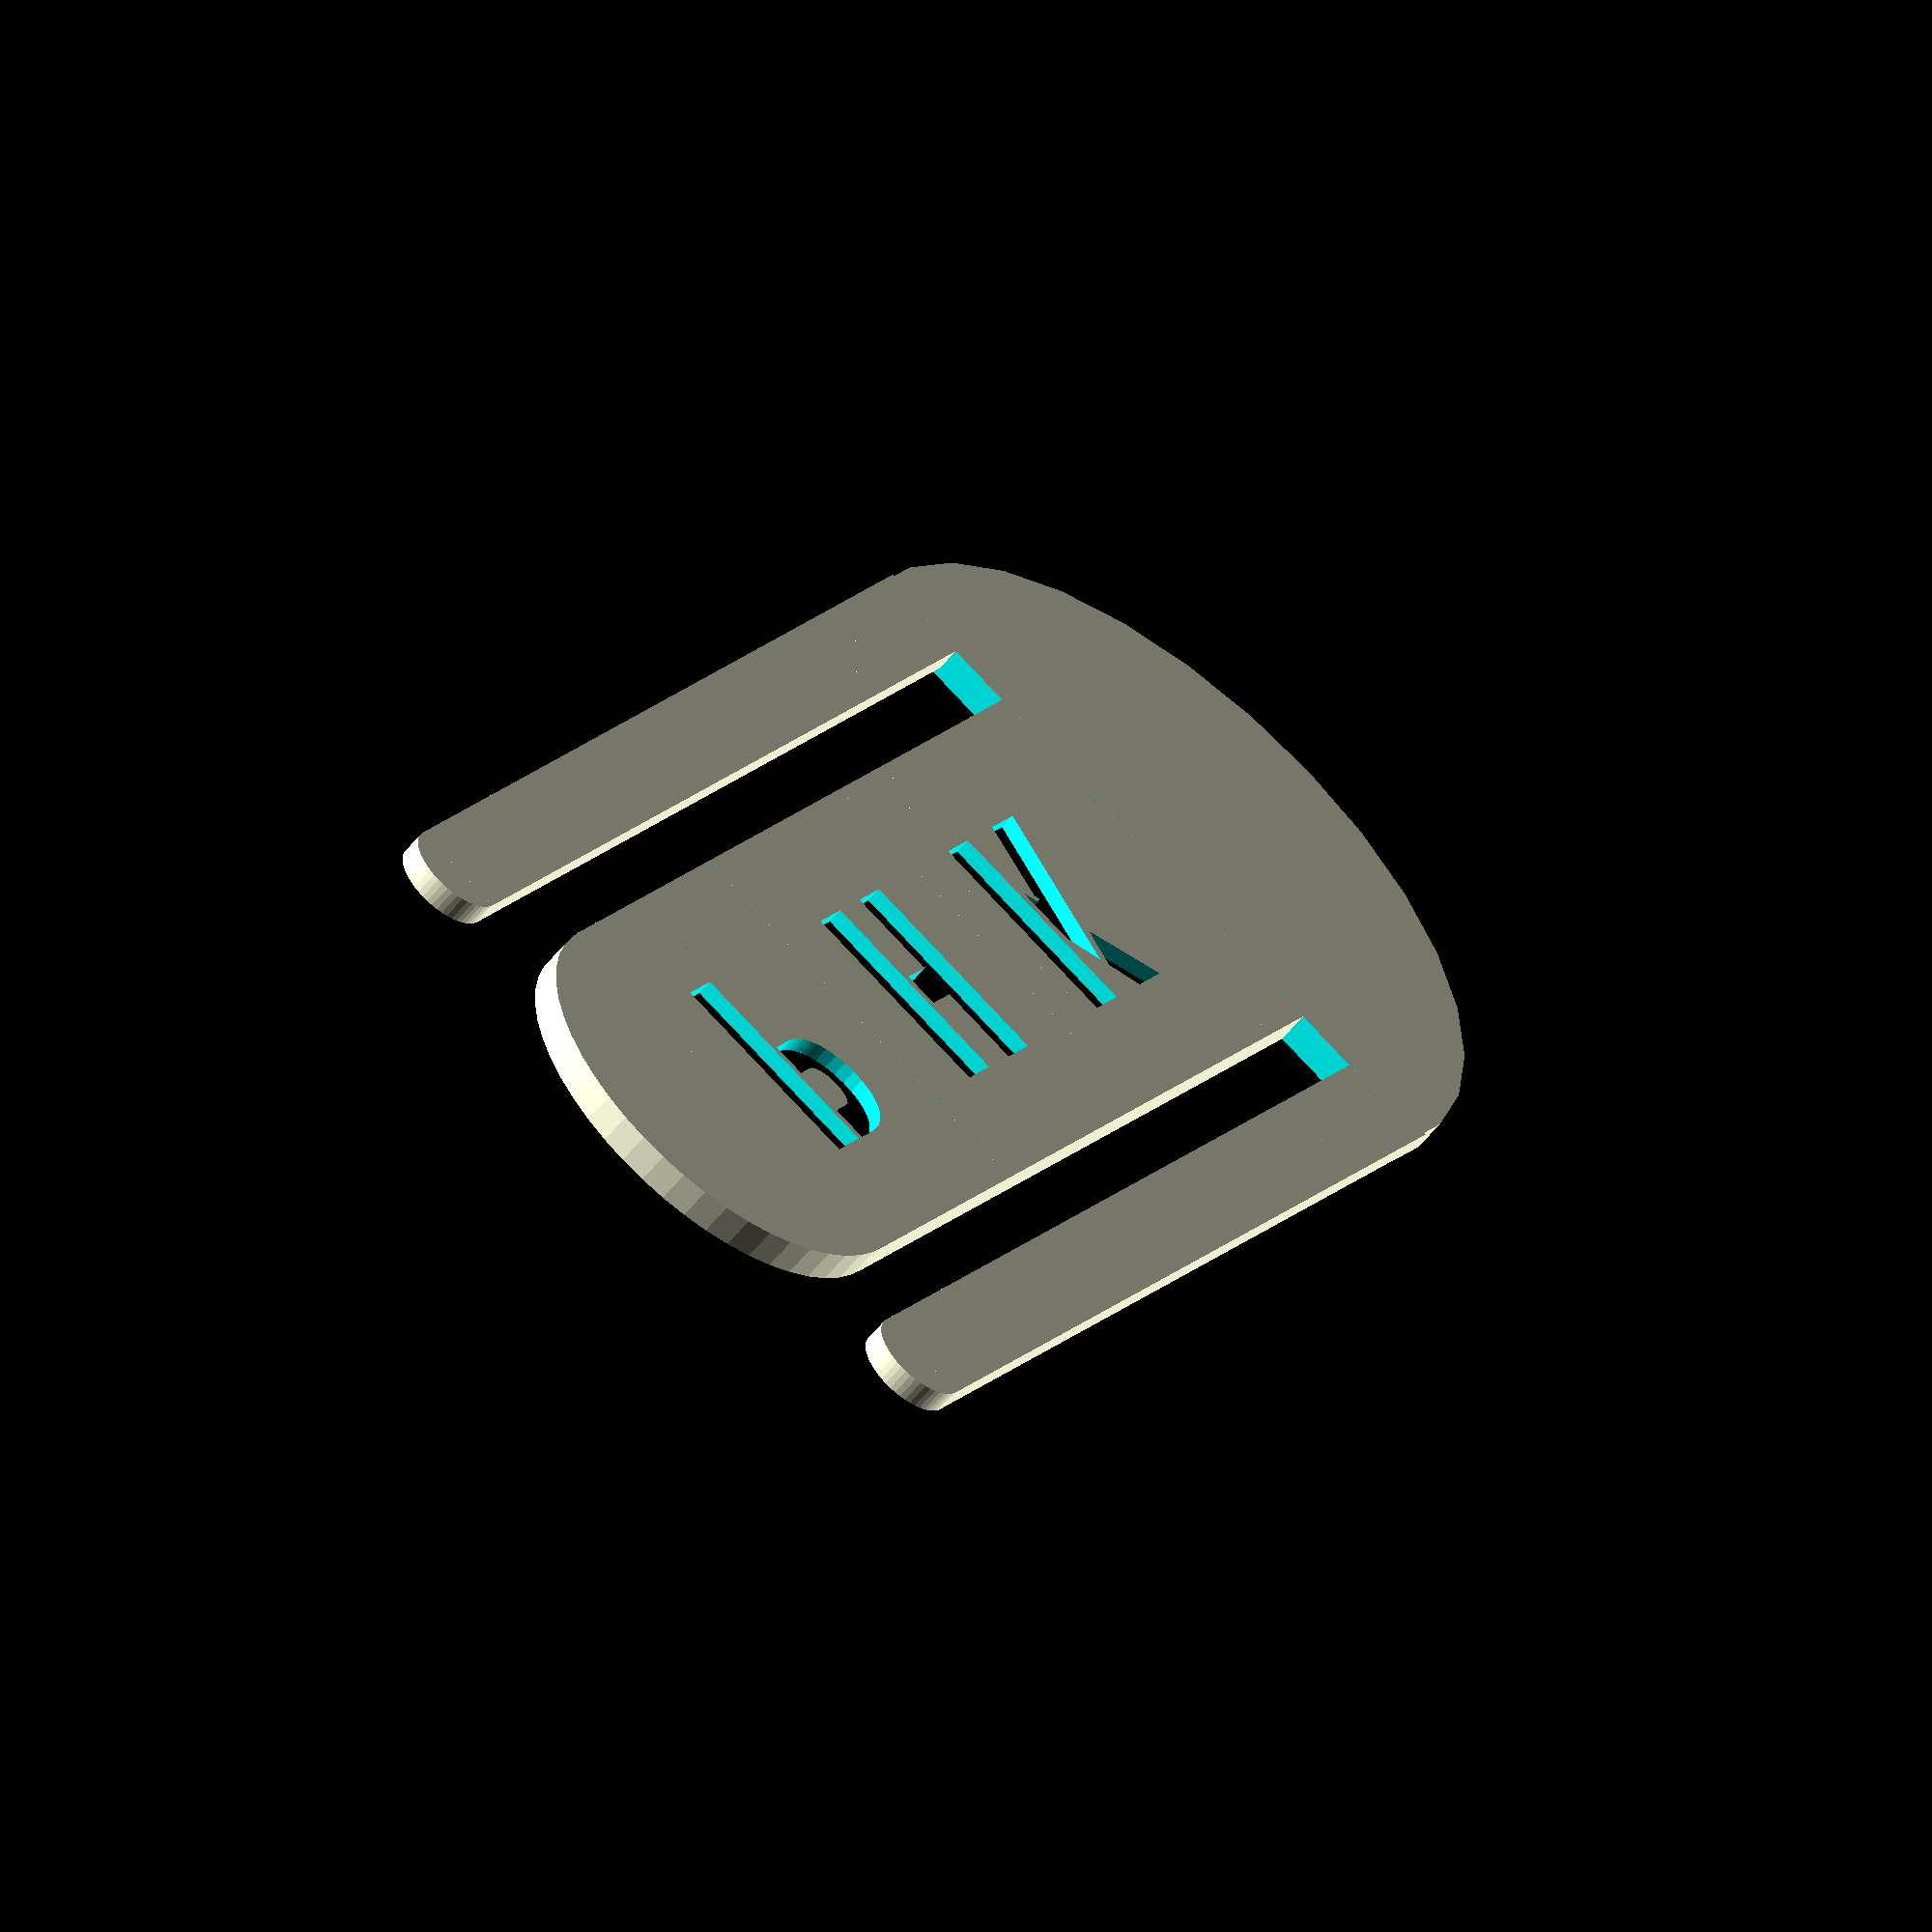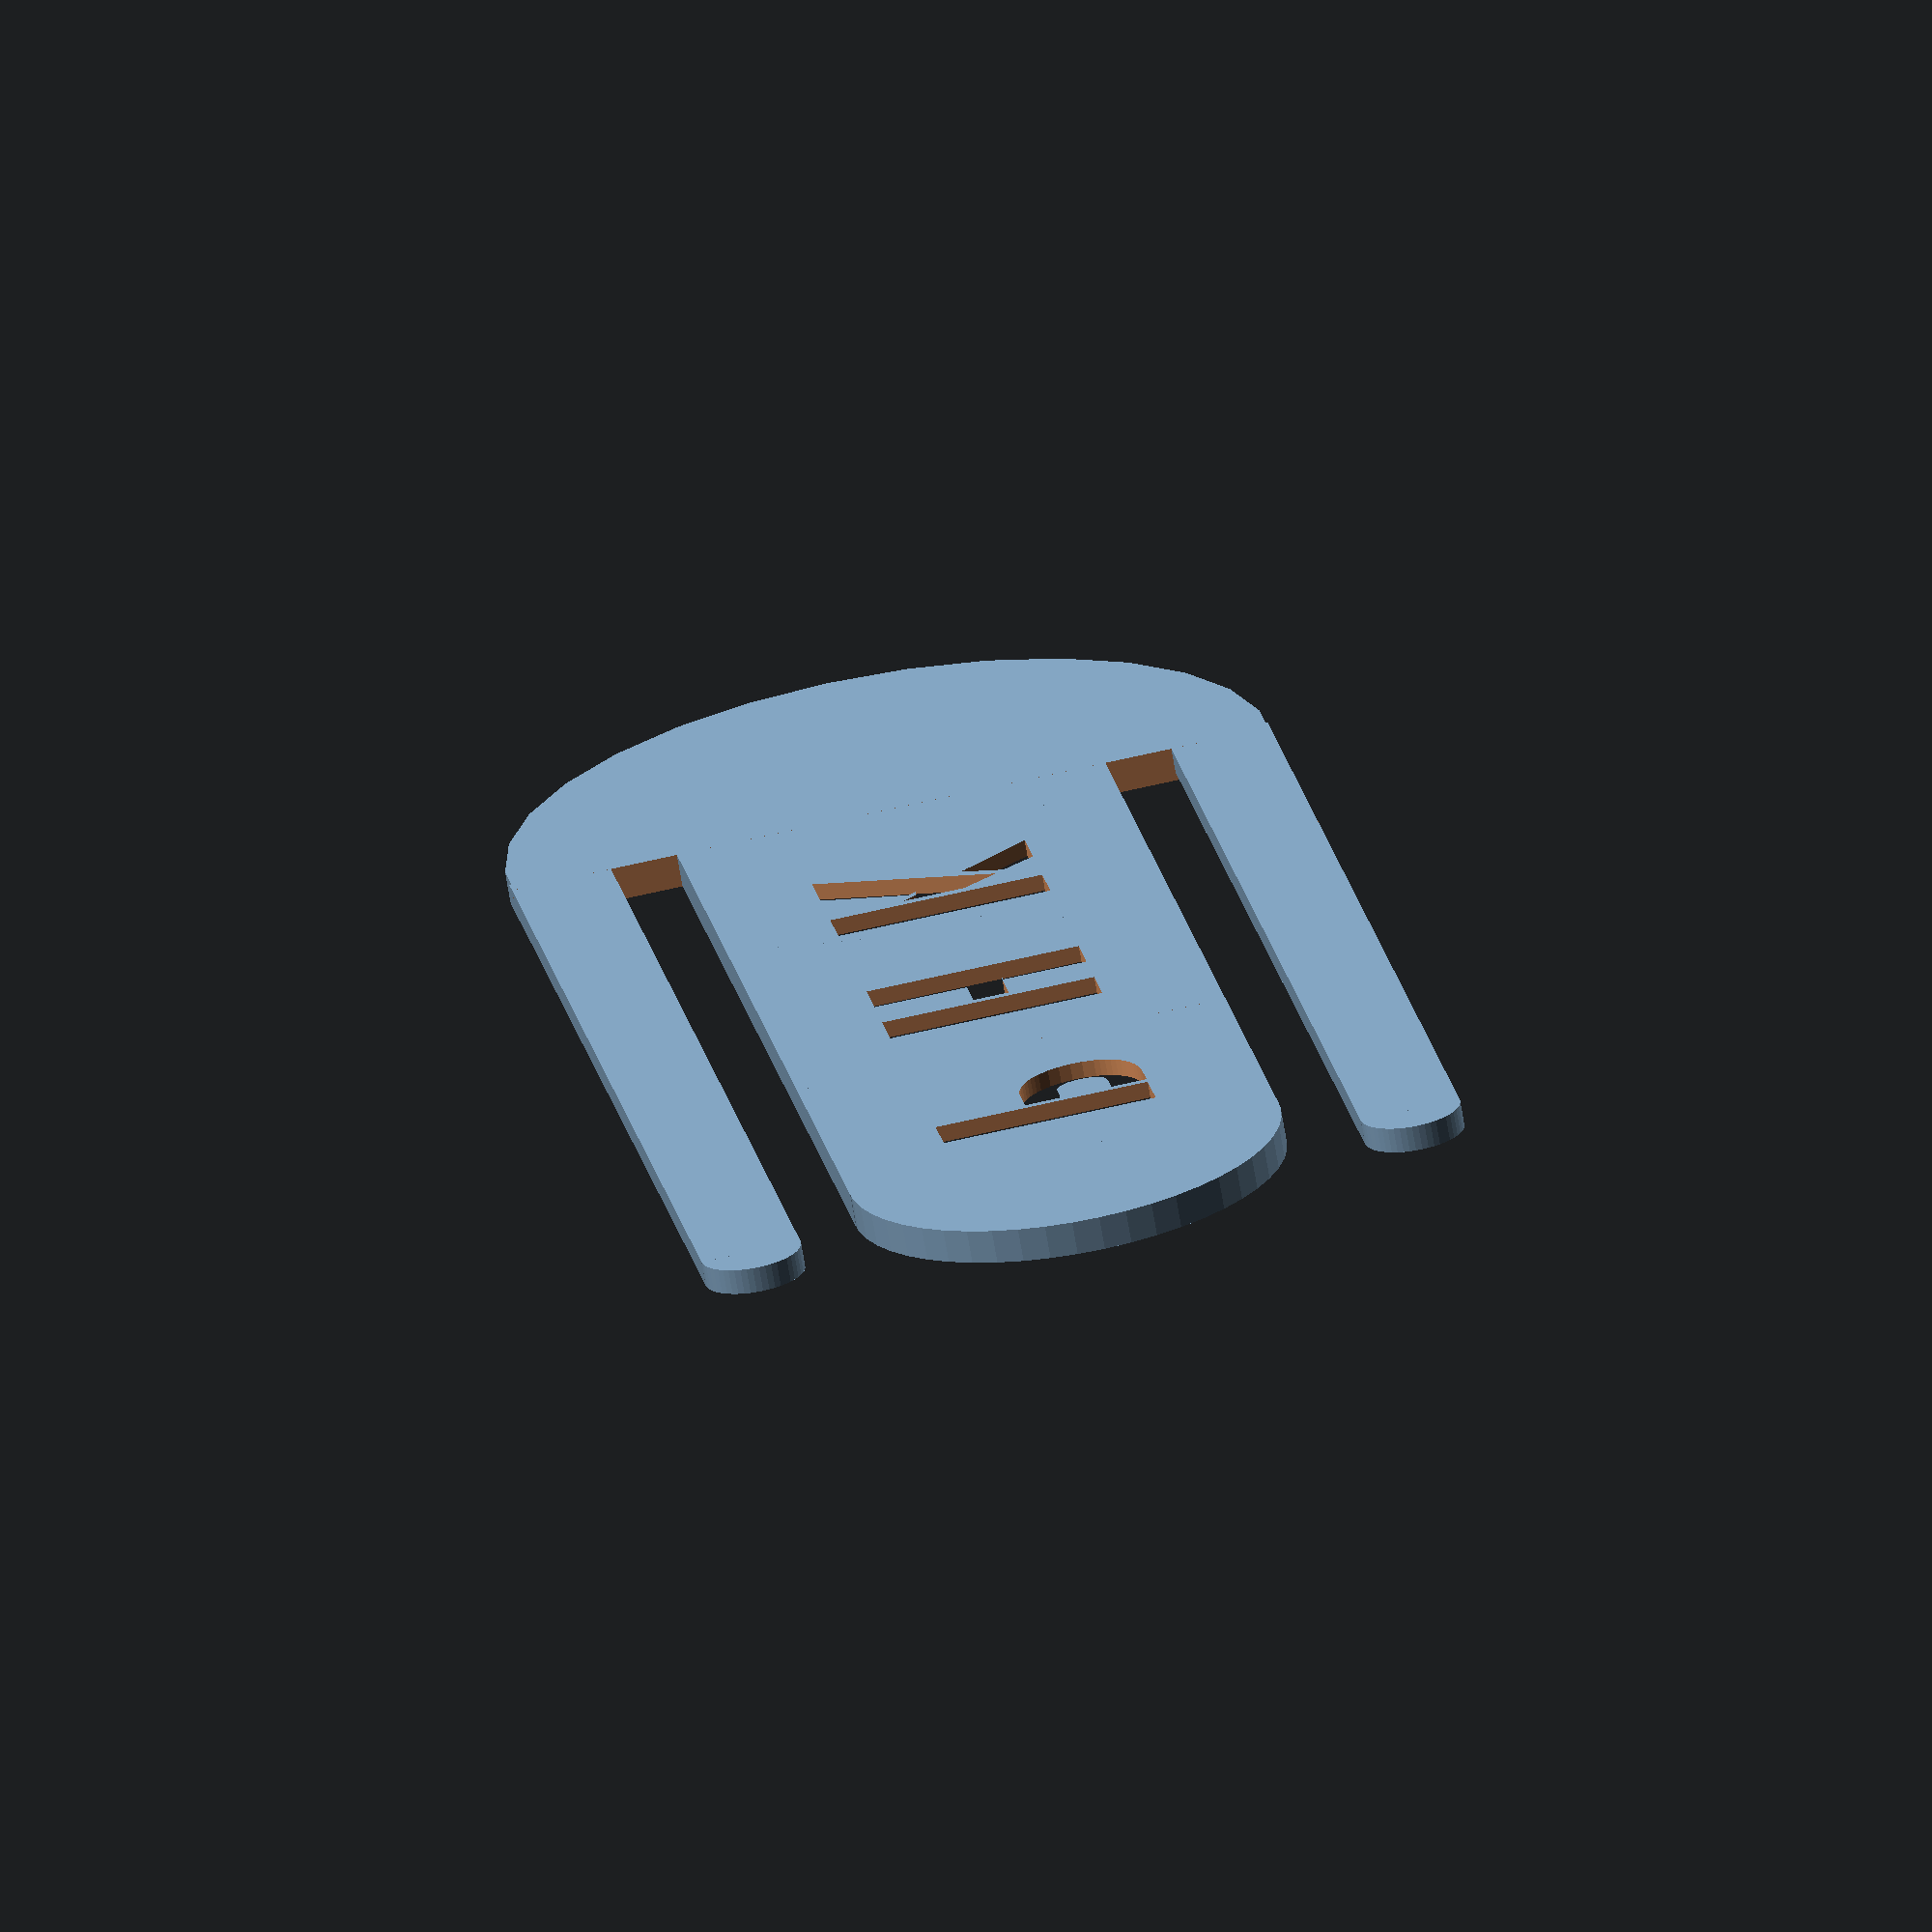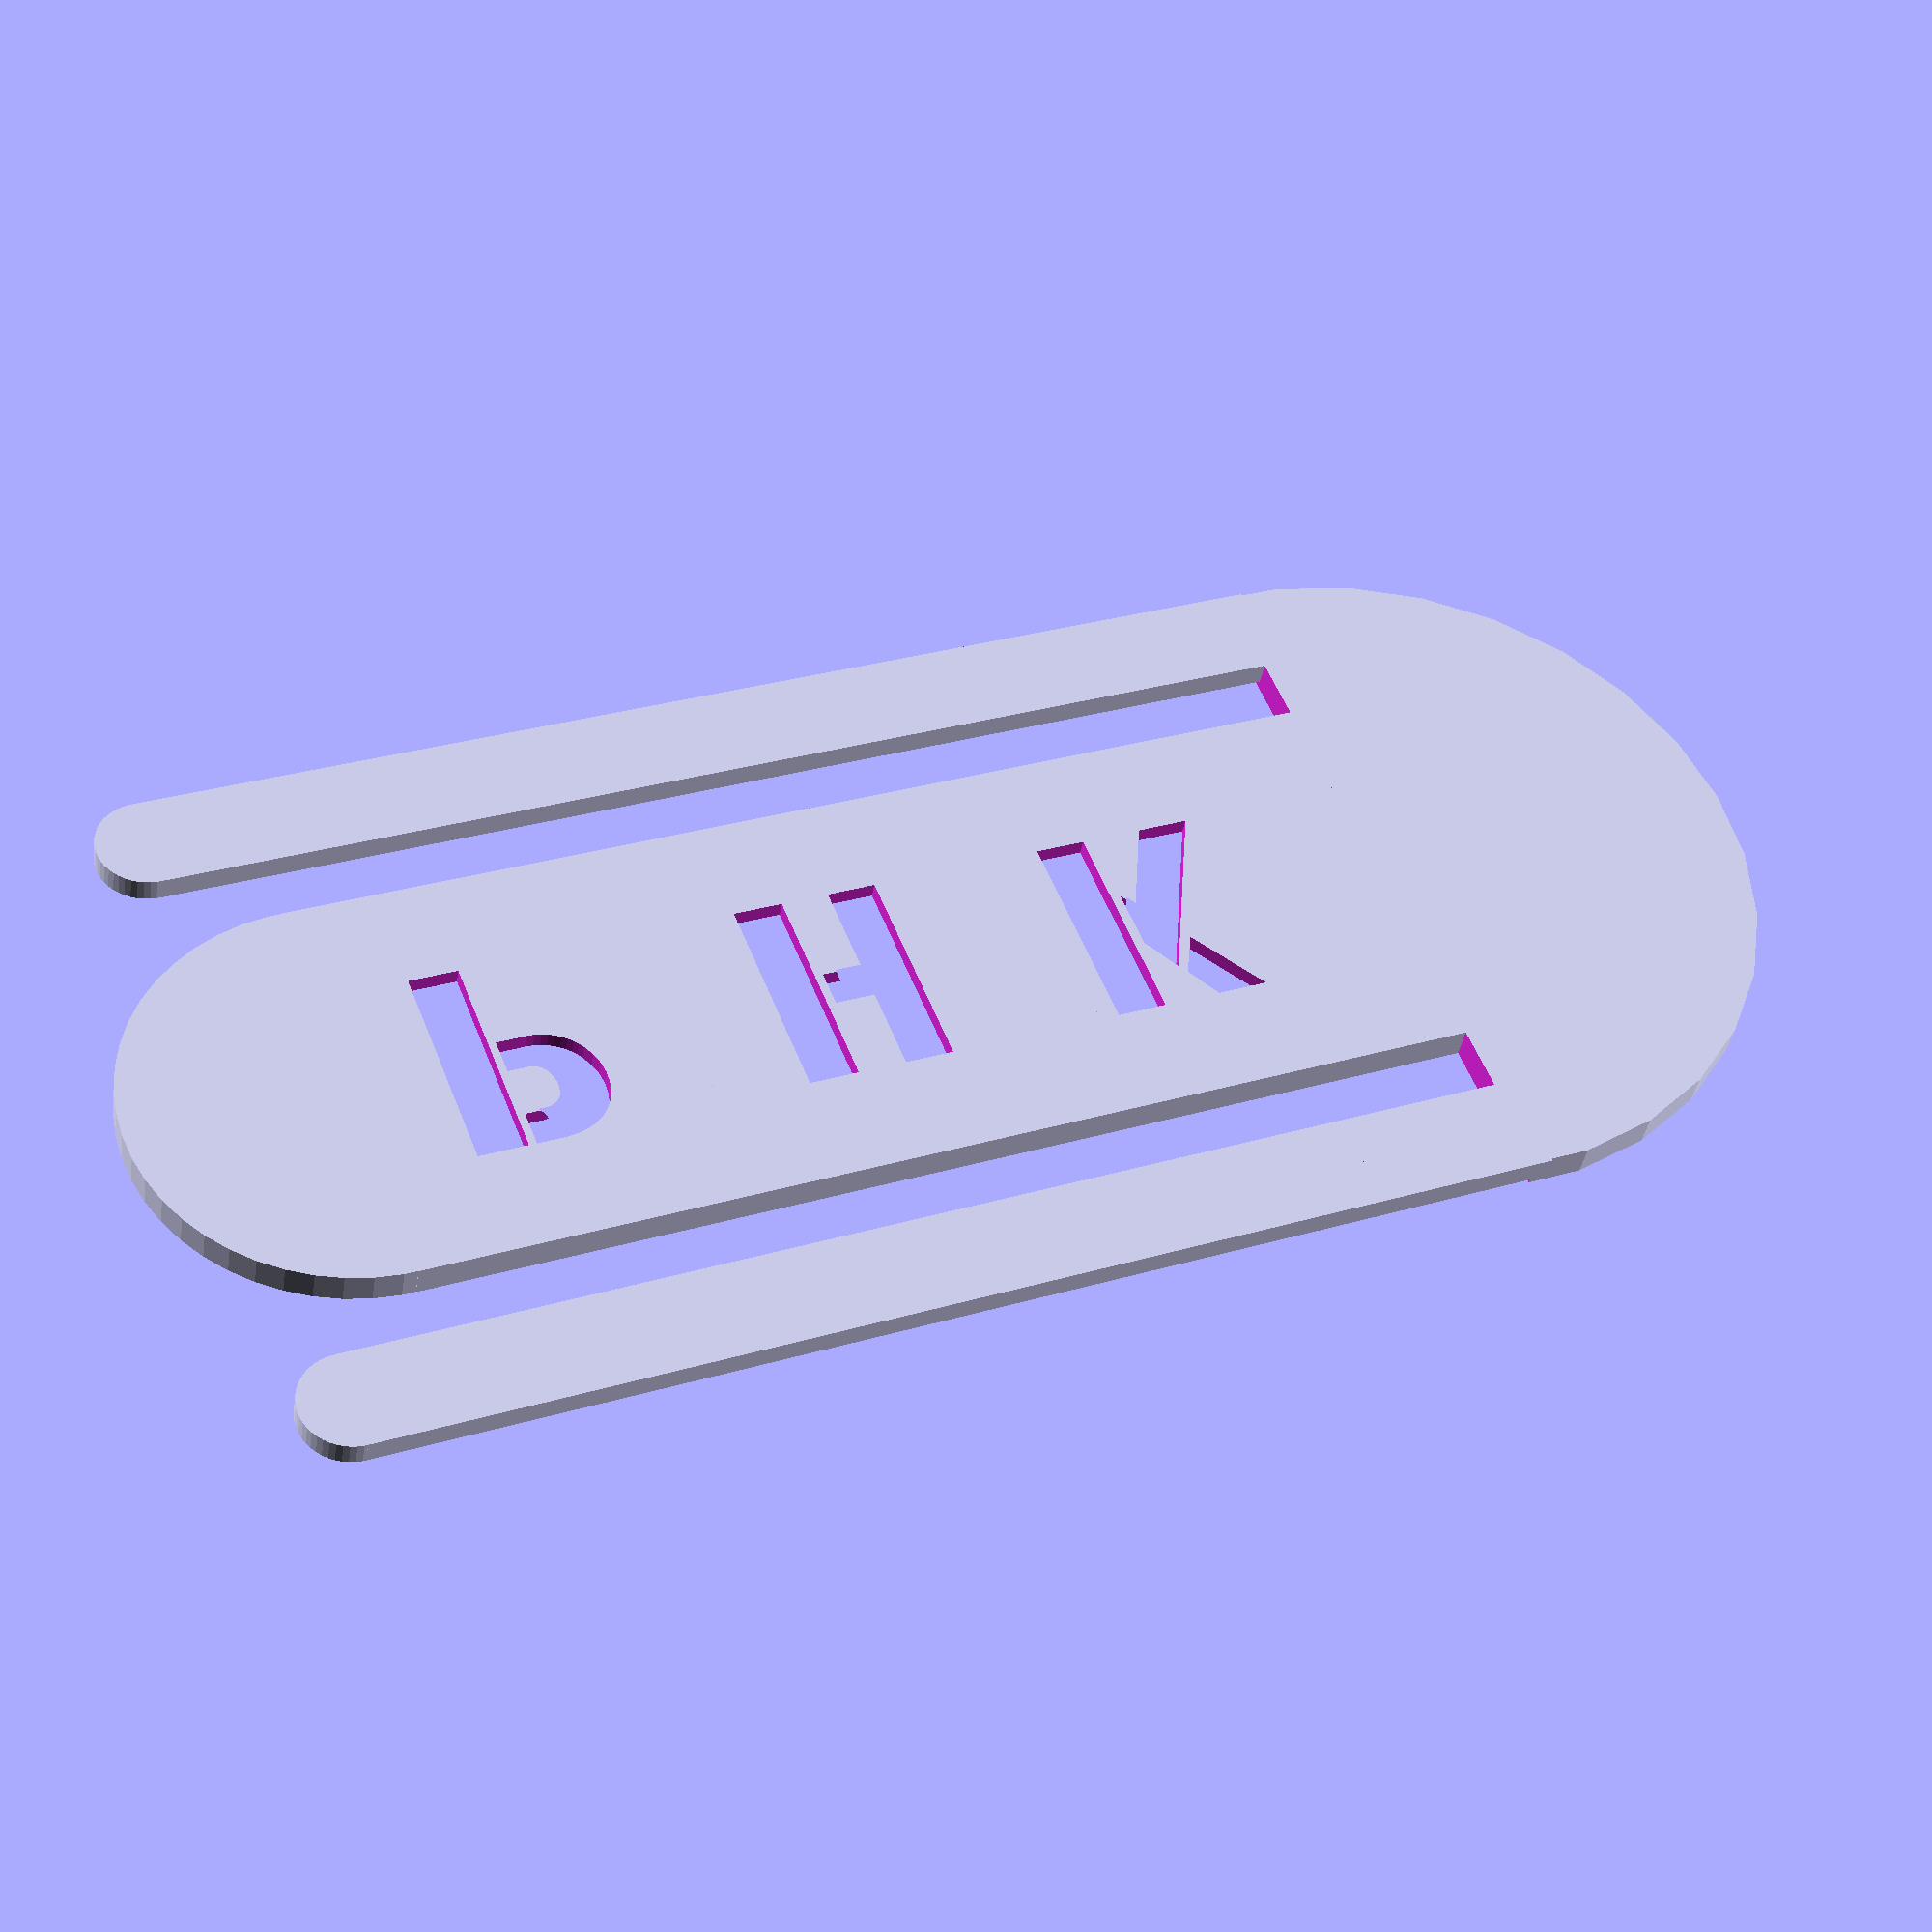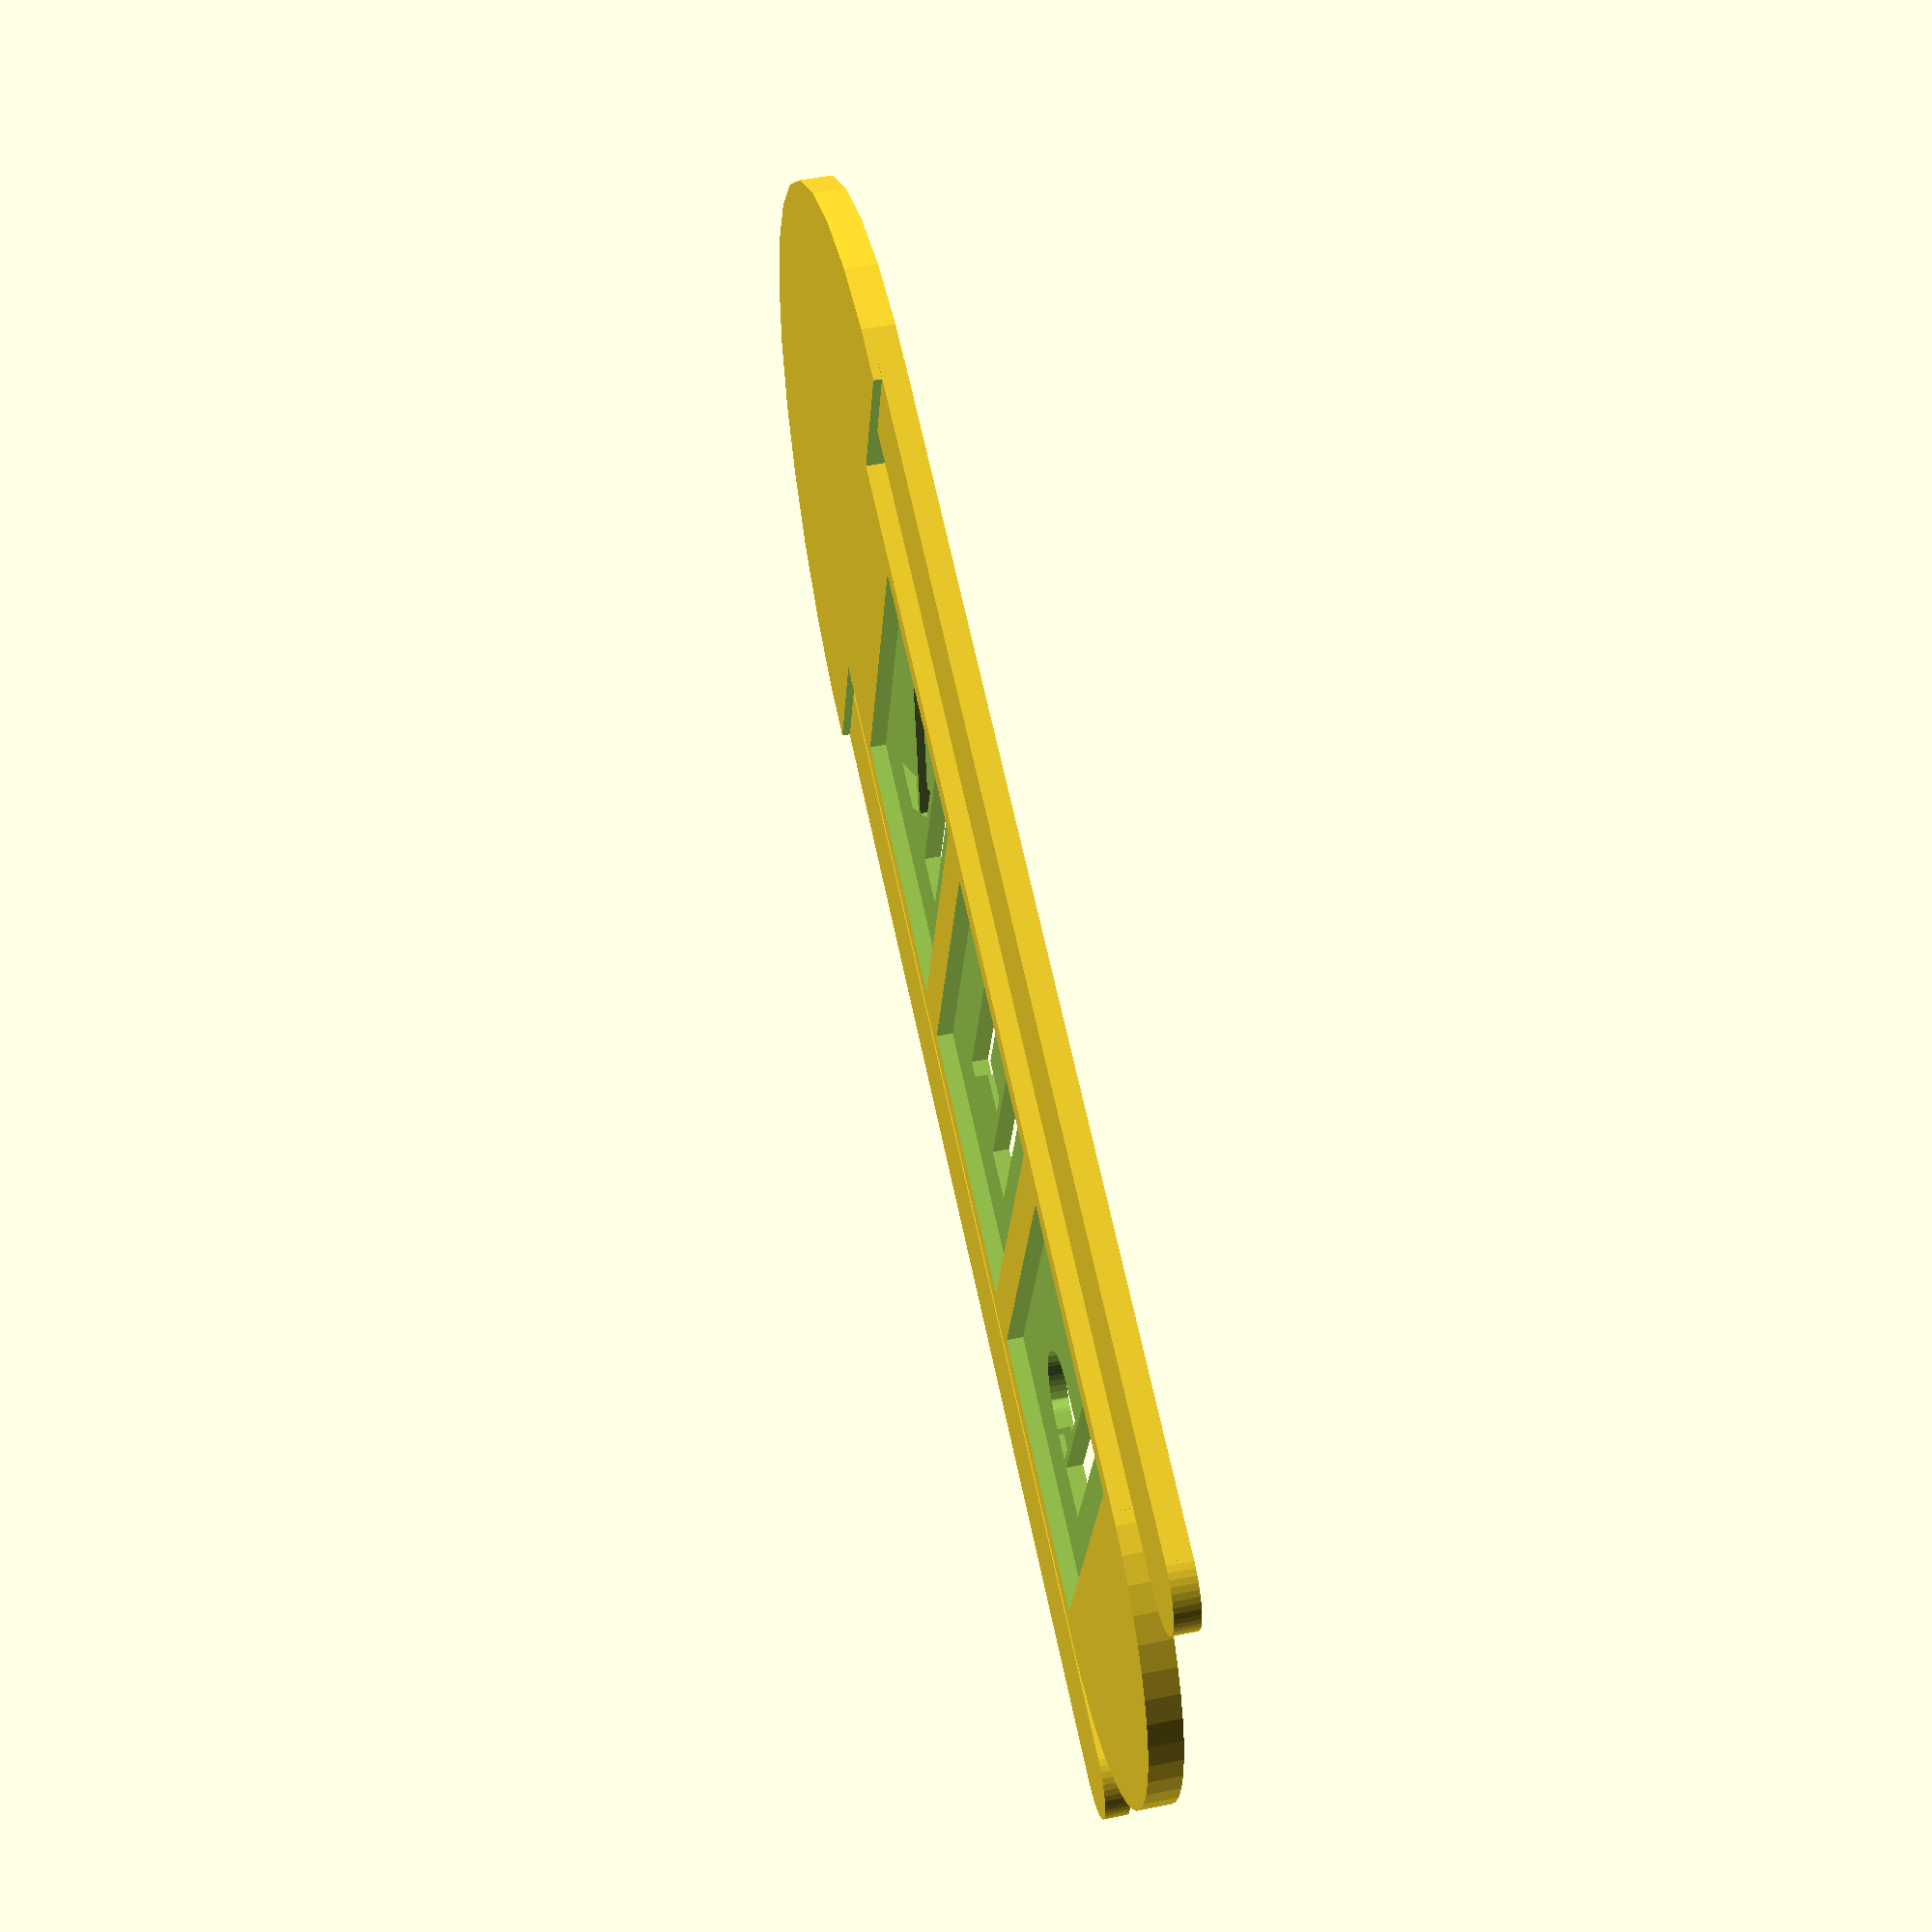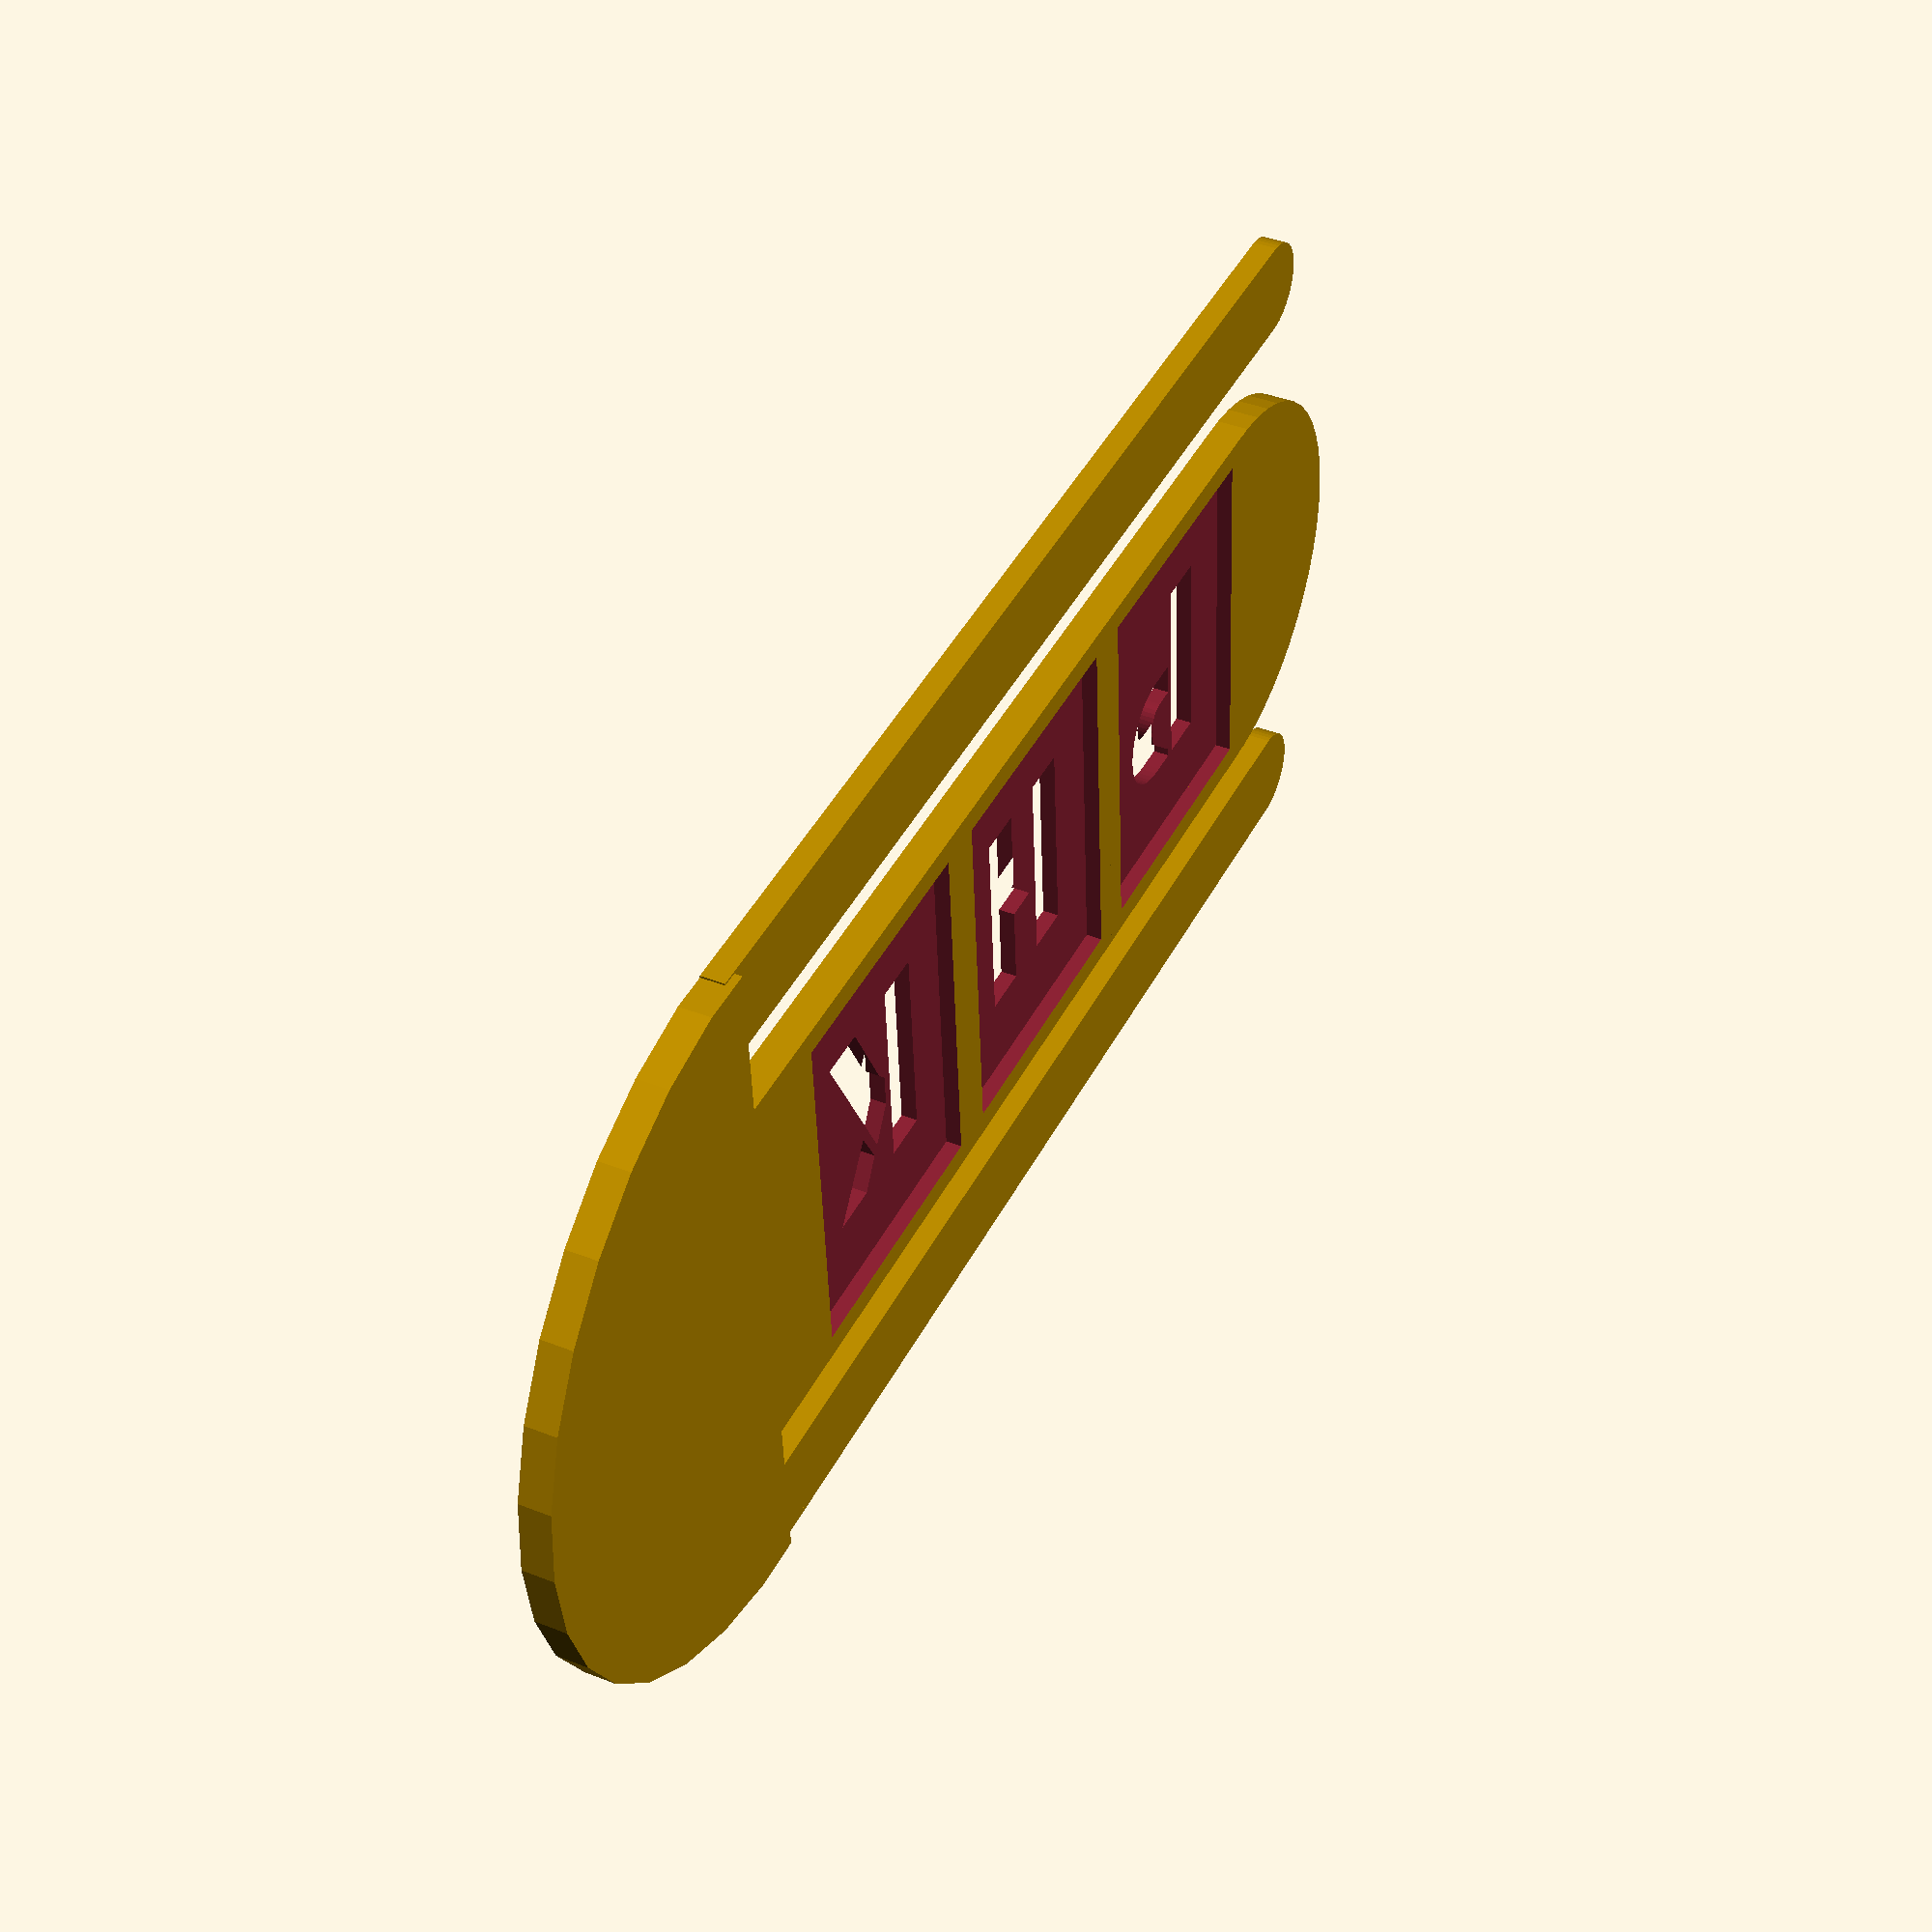
<openscad>
//Three initals will make a clip about 5cm long
Initials="PHK";
//choose a font
FONT=1; //[0:LED,1:Stencil]
//Number Across to print
Over=1;
//Number Down to Print
Down=1;
//Just print the maximum for selected platform
Max=0; //[0:No,1:Yes]
//Square size of your build platform (inches)
Size=12;
//Show Build
Build=0; //[0:No,1:Yes]

module LED(CODE, Letter){
	difference(){
		translate([0,0,.5]) cube([10,13,1],center=true);
		if (FONT==0){
			translate([0,0,-.25]){
				if (CODE[0]==1) LED0(2);
				if (CODE[1]==1) LED1(2);
				if (CODE[2]==1) LED2(2);
				if (CODE[3]==1) LED3(2);
				if (CODE[4]==1) LED4(2);
				if (CODE[5]==1) LED5(2);
				if (CODE[6]==1) LED6(2);
				if (CODE[7]==1) LED7(2);
				if (CODE[8]==1) LED8(2);
				if (CODE[9]==1) LED9(2);
				if (CODE[10]==1) LED10(2);
				if (CODE[11]==1) LED11(2);
				if (CODE[12]==1) LED12(2);
				if (CODE[13]==1) LED13(2);
				if (CODE[14]==1) LED14(2);
				if (CODE[15]==1) LED15(2);
				if (CODE[16]==1) LED16(2);
				if (CODE[17]==1) LED17(2);
				if (CODE[18]==1) LED18(2);
				if (CODE[19]==1) LED19(2);
			}
		}else if (FONT==1){
			translate([0,0,-.1]) scale([.2,.2,1]){
				if (Letter=="A") {sA(2);}
				if (Letter=="B") {sB(2);}
				if (Letter=="C") {sC(2);}
				if (Letter=="D") {sD(2);}
				if (Letter=="E") {sE(2);}
				if (Letter=="F") {sF(2);}
				if (Letter=="G") {sG(2);}
				if (Letter=="H") {sH(2);}
				if (Letter=="I") {sI(2);}
				if (Letter=="J") {sJ(2);}
				if (Letter=="K") {sK(2);}
				if (Letter=="L") {sL(2);}
				if (Letter=="M") {sM(2);}
				if (Letter=="N") {sN(2);}
				if (Letter=="O") {sO(2);}
				if (Letter=="P") {sP(2);}
				if (Letter=="Q") {sQ(2);}
				if (Letter=="R") {sR(2);}
				if (Letter=="S") {sS(2);}
				if (Letter=="T") {sT(2);}
				if (Letter=="U") {sU(2);}
				if (Letter=="V") {sV(2);}
				if (Letter=="W") {sW(2);}
				if (Letter=="X") {sX(2);}
				if (Letter=="Y") {sY(2);}
				if (Letter=="Z") {sZ(2);}
				if (Letter=="1") {s1(2);}
				if (Letter=="2") {s2(2);}
				if (Letter=="3") {s3(2);}
				if (Letter=="4") {s4(2);}
				if (Letter=="5") {s5(2);}
				if (Letter=="6") {s6(2);}
				if (Letter=="7") {s7(2);}
				if (Letter=="8") {s8(2);}
				if (Letter=="9") {s9(2);}
				if (Letter=="0") {s0(2);}
				}
		}
		translate([0,0,1]) cube([8.5,11.5,1],center=true);
	}
	//cube
}
module LED0(h){
  scale([25.4/90, -25.4/90, 1]) union()
  {
    linear_extrude(height=h)
      polygon([[-10.178571,-15.848205],[-9.178571,-16.848205],[-2.178571,-16.848205],[-1.178571,-15.848205],[-2.178571,-14.848205],[-9.178571,-14.848205]]);
  }
}
module LED1(h){
  scale([25.4/90, -25.4/90, 1]) union()
  {
    linear_extrude(height=h)
      polygon([[1.169643,-15.846895],[2.169643,-16.846895],[9.169643,-16.846895],[10.169643,-15.846895],[9.169643,-14.846895],[2.169643,-14.846895]]);
  }
}
module LED13(h){
  scale([25.4/90, -25.4/90, 1]) union()
  {
    linear_extrude(height=h)
      polygon([[-8.571428,-2.946420],[-8.571428,-5.624991],[-3.928571,-13.392848],[-2.500000,-13.392848],[-2.500000,-10.357134],[-7.232143,-2.946420]]);
  }
}
module LED14(h){
  scale([25.4/90, -25.4/90, 1]) union()
  {
    linear_extrude(height=h)
      polygon([[8.705357,-2.991095],[8.705357,-5.669695],[4.062500,-13.437495],[2.633929,-13.437495],[2.633929,-10.401795],[7.366072,-2.991095]]);
  }
}
module LED4(h){
  scale([25.4/90, -25.4/90, 1]) union()
  {
    linear_extrude(height=h)
      polygon([[11.428572,-14.678495],[12.428571,-13.723195],[12.428571,-2.615995],[11.428572,-1.303495],[10.428572,-2.615995],[10.428572,-13.678495]]);
  }
}
module LED18(h){
  scale([25.4/90, -25.4/90, 1]) union()
  {
    linear_extrude(height=h)
      polygon([[8.705357,12.991005],[8.705357,10.312405],[4.062500,2.544605],[2.633929,2.544605],[2.633929,5.580305],[7.366072,12.991005]]);
  }
}
module LED15(h){
  scale([25.4/90, -25.4/90, 1]) union()
  {
    linear_extrude(height=h)
      polygon([[2.633929,-2.991095],[2.633929,-5.669695],[7.276786,-13.437495],[8.705357,-13.437495],[8.705357,-10.401795],[3.973214,-2.991095]]);
  }
}
module LED5(h){
  scale([25.4/90, -25.4/90, 1]) union()
  {
    linear_extrude(height=h)
      polygon([[-10.178571,0.000005],[-9.178571,-0.999995],[-2.178571,-0.999995],[-1.178571,0.000005],[-2.178571,1.000005],[-9.178571,1.000005]]);
  }
}
module LED6(h){
  scale([25.4/90, -25.4/90, 1]) union()
  {
    linear_extrude(height=h)
      polygon([[1.428572,0.000005],[2.428572,-0.999995],[9.428572,-0.999995],[10.428572,0.000005],[9.428572,1.000005],[2.428572,1.000005]]);
  }
}
module LED12(h){
  scale([25.4/90, -25.4/90, 1]) union()
  {
    linear_extrude(height=h)
      polygon([[-2.500000,-2.946395],[-2.500000,-5.624995],[-7.142857,-13.392895],[-8.571428,-13.392895],[-8.571428,-10.357095],[-3.839285,-2.946395]]);
  }
}
module LED2(h){
  scale([25.4/90, -25.4/90, 1]) union()
  {
    linear_extrude(height=h)
      polygon([[-11.428571,-14.668395],[-10.428572,-13.713095],[-10.428572,-2.605895],[-11.428571,-1.293395],[-12.428571,-2.605895],[-12.428571,-13.668395]]);
  }
}
module LED10(h){
  scale([25.4/90, -25.4/90, 1]) union()
  {
    linear_extrude(height=h)
      polygon([[-10.178571,15.848205],[-9.178571,14.848205],[-2.178571,14.848205],[-1.178571,15.848205],[-2.178571,16.848205],[-9.178571,16.848205]]);
  }
}
module LED7(h){
  scale([25.4/90, -25.4/90, 1]) union()
  {
    linear_extrude(height=h)
      polygon([[-11.428571,1.224505],[-10.428572,2.179805],[-10.428572,13.287005],[-11.428571,14.599505],[-12.428571,13.287005],[-12.428571,2.224505]]);
  }
}
module LED8(h){
  scale([25.4/90, -25.4/90, 1]) union()
  {
    linear_extrude(height=h)
      polygon([[0.044643,1.224505],[1.044642,2.179805],[1.044642,13.287005],[0.044643,14.599505],[-0.955357,13.287005],[-0.955357,2.224505]]);
  }
}
module LED9(h){
  scale([25.4/90, -25.4/90, 1]) union()
  {
    linear_extrude(height=h)
      polygon([[11.383929,1.224505],[12.383928,2.179805],[12.383928,13.287005],[11.383929,14.599505],[10.383929,13.287005],[10.383929,2.224505]]);
  }
}
module LED17(h){
  scale([25.4/90, -25.4/90, 1]) union()
  {
    linear_extrude(height=h)
      polygon([[-8.571428,13.035705],[-8.571428,10.357105],[-3.928571,2.589305],[-2.500000,2.589305],[-2.500000,5.625005],[-7.232143,13.035705]]);
  }
}
module LED19(h){
  scale([25.4/90, -25.4/90, 1]) union()
  {
    linear_extrude(height=h)
      polygon([[2.633929,12.991005],[2.633929,10.312405],[7.276786,2.544605],[8.705357,2.544605],[8.705357,5.580305],[3.973214,12.991005]]);
  }
}
module LED16(h){
  scale([25.4/90, -25.4/90, 1]) union()
  {
    linear_extrude(height=h)
      polygon([[-2.500000,13.035705],[-2.500000,10.357105],[-7.142857,2.589205],[-8.571428,2.589205],[-8.571428,5.625005],[-3.839285,13.035705]]);
  }
}
module LED3(h){
  scale([25.4/90, -25.4/90, 1]) union()
  {
    linear_extrude(height=h)
      polygon([[-0.044642,-14.678595],[0.955358,-13.723295],[0.955358,-2.616095],[-0.044642,-1.303595],[-1.044642,-2.616095],[-1.044642,-13.678595]]);
  }
}
module LED11(h){
  scale([25.4/90, -25.4/90, 1]) union()
  {
    linear_extrude(height=h)
      polygon([[1.250000,15.848205],[2.250000,14.848205],[9.250000,14.848205],[10.250000,15.848205],[9.250000,16.848205],[2.250000,16.848205]]);
  }
}
module sA(h){
  scale([25.4/90, -25.4/90, 1]) union()
  {
    linear_extrude(height=h)
      polygon([[-46.214476,57.073620],[-16.920052,-56.568543],[16.414982,-57.073619],[46.214477,57.073620],[17.425134,57.073620],[12.374371,32.829960],[-9.343909,32.829960],[-5.808375,14.647211],[9.343913,14.647211],[0.252540,-31.314729],[-19.950511,57.073620]]);
  }
}
module sB(h){
  scale([25.4/90, -25.4/90, 1]) union()
  {
    linear_extrude(height=h)
      polygon([[-9.870351,-38.236419],[-9.781051,-56.986419],[1.558219,-57.164991],[9.550110,-56.688199],[16.502097,-55.201459],[22.445825,-52.836117],[27.412941,-49.723522],[31.435090,-45.995022],[34.543920,-41.781962],[36.771076,-37.215692],[38.148204,-32.427559],[38.706951,-27.548911],[38.478963,-22.711094],[37.495887,-18.045457],[35.789367,-13.683348],[33.391052,-9.756113],[30.332586,-6.395100],[26.645616,-3.731658],[22.361789,-1.897133],[27.504644,0.815118],[31.830784,4.212804],[35.328102,8.176463],[37.984492,12.586634],[39.787847,17.323856],[40.726059,22.268669],[40.787021,27.301612],[39.958627,32.303223],[38.228768,37.154042],[35.585340,41.734608],[32.016233,45.925459],[27.509342,49.607135],[22.052559,52.660176],[15.633777,54.965119],[8.240889,56.402504],[-0.138211,56.852871],[-9.959641,56.852871],[-9.959641,37.924291],[0.218929,37.924291],[3.374925,37.543172],[6.092943,36.555011],[8.376665,35.047523],[10.229771,33.108427],[11.655943,30.825440],[12.658862,28.286278],[13.242208,25.578660],[13.409663,22.790301],[13.164907,20.008920],[12.511622,17.322234],[11.453489,14.817960],[9.994188,12.583814],[8.137400,10.707515],[5.886807,9.276779],[3.246090,8.379324],[0.218929,8.102867],[-9.959641,8.102867],[-9.959641,-11.004276],[0.397499,-11.004276],[2.893470,-11.263204],[5.066251,-12.095814],[6.913786,-13.420248],[8.434014,-15.154644],[9.624877,-17.217141],[10.484317,-19.525879],[11.010274,-21.998996],[11.200690,-24.554633],[11.053507,-27.110928],[10.566665,-29.586021],[9.738106,-31.898051],[8.565771,-33.965158],[7.047602,-35.705480],[5.181539,-37.037156],[2.965524,-37.878328],[0.397499,-38.147132]]);
    linear_extrude(height=h)
      polygon([[-40.787021,-56.477166],[-14.017971,-56.477166],[-14.017971,57.164991],[-40.787021,57.164991]]);
  }
}
module sC(h){
  scale([25.4/90, -25.4/90, 1]) union()
  {
    linear_extrude(height=h)
      polygon([[13.320310,17.226641],[40.463170,17.226641],[40.463170,30.262352],[39.769954,34.839955],[38.750507,38.893610],[37.425664,42.456781],[35.816260,45.562930],[33.943131,48.245521],[31.827111,50.538016],[29.489037,52.473877],[26.949744,54.086569],[24.230066,55.409553],[21.350840,56.476292],[15.197083,57.974887],[8.655156,58.850056],[1.891740,59.369502],[1.891740,40.976642],[6.055049,40.167075],[7.941207,39.485337],[9.621191,38.511519],[11.038119,37.165038],[12.135108,35.365310],[12.855276,33.031753],[13.141740,30.083782]]);
    linear_extrude(height=h)
      polygon([[13.498880,-17.237646],[40.641740,-17.237646],[40.641740,-30.273360],[39.948524,-34.850962],[38.929077,-38.904617],[37.604234,-42.467787],[35.994830,-45.573937],[34.121701,-48.256527],[32.005681,-50.549022],[29.667607,-52.484883],[27.128314,-54.097575],[24.408636,-55.420558],[21.529410,-56.487297],[15.375653,-57.985891],[8.833726,-58.861059],[2.070310,-59.380503],[2.070310,-40.987646],[6.233619,-40.178077],[8.119777,-39.496340],[9.799761,-38.522523],[11.216689,-37.176042],[12.313678,-35.376315],[13.033846,-33.042758],[13.320310,-30.094789]]);
    linear_extrude(height=h)
      polygon([[-3.521360,40.945212],[-3.521360,59.380503],[-8.010754,59.314921],[-12.201555,58.939037],[-16.095765,58.254932],[-19.695387,57.264686],[-23.002423,55.970380],[-26.018875,54.374095],[-28.746745,52.477912],[-31.188035,50.283910],[-33.344747,47.794171],[-35.218884,45.010774],[-36.812448,41.935802],[-38.127440,38.571334],[-39.165863,34.919452],[-39.929720,30.982235],[-40.641740,22.260120],[-40.641740,-26.880502],[-39.879087,-33.748394],[-38.192304,-39.948858],[-36.973349,-42.777850],[-35.488543,-45.414838],[-33.726281,-47.851442],[-31.674957,-50.079278],[-29.322965,-52.089965],[-26.658699,-53.875121],[-23.670553,-55.426363],[-20.346920,-56.735310],[-16.676195,-57.793580],[-12.646773,-58.592790],[-8.247046,-59.124558],[-3.465410,-59.380502],[-3.465410,-40.809074],[-6.374017,-40.102850],[-8.663030,-39.141499],[-10.414870,-37.958958],[-11.711954,-36.589166],[-12.636702,-35.066058],[-13.271533,-33.423573],[-14.001120,-29.916217],[-14.001120,29.369493],[-13.771468,31.819608],[-13.240795,33.990205],[-12.405280,35.877735],[-11.261103,37.478651],[-9.804442,38.789405],[-8.031479,39.806448],[-5.938392,40.526233],[-3.521360,40.945213]]);
  }
}
module sD(h){
  scale([25.4/90, -25.4/90, 1]) union()
  {
    linear_extrude(height=h)
      polygon([[-9.606750,-37.744702],[-9.606750,-57.190138],[6.303160,-57.190138],[13.653173,-56.648334],[20.123723,-55.227068],[25.713338,-52.924866],[28.177334,-51.442954],[30.420544,-49.740256],[32.442783,-47.816587],[34.243866,-45.671763],[35.823611,-43.305600],[37.181832,-40.717914],[39.232968,-34.877235],[40.395800,-28.148252],[40.395800,24.127143],[39.476222,31.778681],[38.632534,35.232184],[37.531968,38.436593],[36.173813,41.391220],[34.557360,44.095376],[32.681899,46.548372],[30.546721,48.749522],[28.151116,50.698136],[25.494374,52.393526],[22.575786,53.835005],[19.394642,55.021883],[15.950232,55.953473],[12.241846,56.629087],[4.030310,57.209633],[-9.606750,57.209633],[-9.606750,37.259123],[1.252390,37.259123],[4.016371,37.118899],[6.466695,36.665026],[8.581796,35.875937],[10.340110,34.730065],[11.720074,33.205847],[12.700123,31.281714],[13.258693,28.936101],[13.374220,26.147443],[13.374220,-26.885562],[12.850388,-29.608992],[11.933047,-31.851465],[10.659286,-33.658313],[9.066191,-35.074864],[7.190852,-36.146449],[5.070355,-36.918397],[0.242240,-37.744702]]);
    linear_extrude(height=h)
      polygon([[-40.395800,-57.209633],[-13.610080,-57.209633],[-13.610080,56.718943],[-40.395800,56.718943]]);
  }
}
module sE(h){
  scale([25.4/90, -25.4/90, 1]) union()
  {
    linear_extrude(height=h)
      polygon([[-1.302165,-56.469511],[32.537945,-56.469511],[32.537945,-37.529150],[-1.302165,-37.529150]]);
    linear_extrude(height=h)
      polygon([[-1.823645,-11.534134],[29.776445,-11.534134],[29.776445,7.439055],[-1.823645,7.439055]]);
    linear_extrude(height=h)
      polygon([[-1.302165,38.106025],[32.537945,38.106025],[32.537945,57.046384],[-1.302165,57.046384]]);
    linear_extrude(height=h)
      polygon([[-32.537945,-57.046385],[-5.752225,-57.046385],[-5.752225,56.882184],[-32.537945,56.882184]]);
  }
}
module sF(h){
  scale([25.4/90, -25.4/90, 1]) union()
  {
    linear_extrude(height=h)
      polygon([[-1.394060,-11.408436],[30.952580,-11.408436],[30.952580,7.553681],[-1.394060,7.553681]]);
    linear_extrude(height=h)
      polygon([[-1.635730,-57.106960],[32.204390,-57.106960],[32.204390,-38.166599],[-1.635730,-38.166599]]);
    linear_extrude(height=h)
      polygon([[-32.204390,-56.821611],[-5.418670,-56.821611],[-5.418670,57.106961],[-32.204390,57.106961]]);
  }
}
module sG(h){
  scale([25.4/90, -25.4/90, 1]) union()
  {
    linear_extrude(height=h)
      polygon([[8.081225,7.134203],[-0.252535,7.134203],[-0.252535,-10.290929],[39.648485,-10.290929],[39.648485,57.263026],[27.526655,57.263026],[22.097085,48.929266],[19.789255,51.920691],[17.400979,54.241737],[14.943656,55.987395],[12.428685,57.252659],[9.867465,58.132518],[7.271396,58.721966],[2.020305,59.409596],[2.020305,41.100586],[4.362128,40.994299],[6.512824,40.589377],[8.452127,39.854154],[10.159770,38.756962],[11.615486,37.266135],[12.799009,35.350006],[13.690071,32.976909],[14.268405,30.115176],[14.268405,13.068849],[13.264210,10.065905],[11.788915,8.382040],[10.006570,7.557918],[8.081225,7.134203]]);
    linear_extrude(height=h)
      polygon([[2.020305,-40.848043],[2.020305,-59.409596],[9.296394,-58.690950],[16.229312,-57.497584],[22.623136,-55.558469],[25.556660,-54.224560],[28.281940,-52.602577],[30.774484,-50.658644],[33.009801,-48.358881],[34.963402,-45.669409],[36.610795,-42.556351],[37.927491,-38.985827],[38.888998,-34.923960],[39.470826,-30.336870],[39.648485,-25.190679],[39.648485,-17.361996],[14.394675,-17.361996],[14.394675,-29.483827],[13.952688,-32.464084],[13.092672,-34.854181],[11.865810,-36.726380],[10.323289,-38.152942],[8.516292,-39.206128],[6.496006,-39.958199],[2.020305,-40.848043]]);
    linear_extrude(height=h)
      polygon([[-2.399115,-40.595505],[-2.399115,-59.157058],[-10.200827,-58.832355],[-17.228930,-57.632585],[-20.433327,-56.682437],[-23.420863,-55.486986],[-26.183718,-54.037388],[-28.714071,-52.324796],[-31.004104,-50.340365],[-33.045995,-48.075251],[-34.831926,-45.520607],[-36.354077,-42.667589],[-37.604628,-39.507351],[-38.575760,-36.031049],[-39.259652,-32.229836],[-39.648485,-28.094867],[-39.648485,29.483826],[-39.136912,33.864500],[-38.301401,37.796646],[-37.159243,41.304202],[-35.727725,44.411107],[-34.024138,47.141301],[-32.065771,49.518723],[-29.869913,51.567312],[-27.453854,53.311006],[-24.834882,54.773745],[-22.030288,55.979468],[-15.933388,57.715622],[-9.301469,58.710981],[-2.272845,59.157056],[-2.272845,41.226856],[-4.883708,40.865388],[-7.067154,40.157916],[-8.855568,39.130657],[-10.281339,37.809828],[-11.376852,36.221649],[-12.174495,34.392335],[-13.005715,30.115176],[-13.005715,-29.736365],[-11.922679,-33.758327],[-11.068883,-35.509077],[-9.964303,-37.050840],[-8.576986,-38.356990],[-6.874982,-39.400901],[-4.826342,-40.155948],[-2.399115,-40.595505]]);
  }
}
module sH(h){
  scale([25.4/90, -25.4/90, 1]) union()
  {
    linear_extrude(height=h)
      polygon([[-8.309275,7.479668],[-8.309275,-11.713230],[13.282735,-11.713230],[13.282735,-57.043826],[39.546705,-57.043826],[39.546705,56.977146],[13.156465,56.977146],[13.156465,7.227130]]);
    linear_extrude(height=h)
      polygon([[-39.546705,-56.884748],[-12.760985,-56.884748],[-12.760985,57.043826],[-39.546705,57.043826]]);
  }
}
module sI(h){
  scale([25.4/90, -25.4/90, 1]) union()
  {
    linear_extrude(height=h)
      polygon([[-13.392858,-56.964285],[13.392857,-56.964285],[13.392857,56.964285],[-13.392858,56.964285]]);
  }
}
module sJ(h){
  scale([25.4/90, -25.4/90, 1]) union()
  {
    linear_extrude(height=h)
      polygon([[-22.665297,57.010485],[-22.665297,36.681165],[-16.351844,36.681165],[-13.244994,36.469031],[-10.596154,35.951557],[-8.394675,35.135844],[-6.629907,34.028990],[-5.291199,32.638096],[-4.367901,30.970263],[-3.849364,29.032589],[-3.724937,26.832175],[-3.724937,-57.136755],[22.665297,-57.136755],[22.665297,25.190675],[22.029177,32.407867],[20.457709,38.785998],[19.306927,41.647594],[17.905155,44.284038],[16.246677,46.690201],[14.325775,48.860954],[12.136731,50.791168],[9.673828,52.475715],[6.931348,53.909465],[3.903574,55.087290],[0.584789,56.004060],[-3.030726,56.654647],[-11.174812,57.136755]]);
  }
}
module sK(h){
  scale([25.4/90, -25.4/90, 1]) union()
  {
    linear_extrude(height=h)
      polygon([[3.485330,-39.512280],[14.218200,-18.172810],[41.492320,-56.937410],[14.091930,-56.937410]]);
    linear_extrude(height=h)
      polygon([[-11.793230,17.182530],[-6.237390,9.227580],[15.985970,56.957290],[43.765160,56.957290],[0.076070,-34.840320],[-11.666960,-15.647430]]);
    linear_extrude(height=h)
      polygon([[-43.765160,-56.964290],[-16.979440,-56.964290],[-16.979440,56.964290],[-43.765160,56.964290]]);
  }
}
module sL(h){
  scale([25.4/90, -25.4/90, 1]) union()
  {
    linear_extrude(height=h)
      polygon([[0.960575,38.105160],[31.068005,38.105160],[31.068005,57.100910],[0.960575,57.100910]]);
    linear_extrude(height=h)
      polygon([[-31.068005,-57.100910],[-4.282285,-57.100910],[-4.282285,56.827670],[-31.068005,56.827670]]);
  }
}
module sM(h){
  scale([25.4/90, -25.4/90, 1]) union()
  {
    linear_extrude(height=h)
      polygon([[-26.870650,-5.875000],[-26.870650,-57.392780],[-20.178390,-57.392780],[-0.227880,21.651650],[19.091290,-57.013980],[26.288620,-57.013980],[26.288620,-5.117390],[5.706770,57.259530],[-7.046410,57.259530]]);
    linear_extrude(height=h)
      polygon([[-55.892860,-57.250070],[-29.107140,-57.250070],[-29.107140,56.678500],[-55.892860,56.678500]]);
    linear_extrude(height=h)
      polygon([[29.107140,-56.535790],[55.892860,-56.535790],[55.892860,57.392780],[29.107140,57.392780]]);
  }
}
module sN(h){
  scale([25.4/90, -25.4/90, 1]) union()
  {
    linear_extrude(height=h)
      polygon([[-14.285715,-48.035720],[13.749995,9.821420],[13.749995,48.571420],[-14.464295,-8.928580]]);
    linear_extrude(height=h)
      polygon([[-43.035715,-56.607150],[-16.249995,-56.607150],[-16.249995,57.321430],[-43.035715,57.321430]]);
    linear_extrude(height=h)
      polygon([[16.249995,-57.321430],[43.035715,-57.321430],[43.035715,56.607150],[16.249995,56.607150]]);
  }
}
module sO(h){
  scale([25.4/90, -25.4/90, 1]) union()
  {
    linear_extrude(height=h)
      polygon([[2.560820,59.556205],[2.560820,40.984775],[5.039919,40.769664],[7.224351,40.196741],[9.108186,39.258807],[10.685491,37.948659],[11.950338,36.259097],[12.896795,34.182920],[13.518933,31.712926],[13.810820,28.841915],[13.810820,-29.729515],[12.538283,-34.037337],[11.557634,-35.846866],[10.325739,-37.405149],[8.826354,-38.695942],[7.043235,-39.703001],[4.960138,-40.410084],[2.560820,-40.800945],[2.560820,-59.372375],[11.356967,-58.758710],[15.300989,-58.069050],[18.946130,-57.127391],[22.295254,-55.936150],[25.351228,-54.497743],[28.116915,-52.814585],[30.595181,-50.889091],[32.788892,-48.723678],[34.700911,-46.320760],[36.334104,-43.682755],[37.691337,-40.812076],[38.775474,-37.711140],[39.589380,-34.382362],[40.417960,-27.050945],[40.417960,27.234775],[39.792013,32.039063],[38.856185,36.347542],[37.627162,40.186907],[36.121627,43.583856],[34.356268,46.565084],[32.347768,49.157288],[30.112813,51.387164],[27.668089,53.281409],[25.030280,54.866719],[22.216072,56.169790],[16.125201,58.036002],[9.528956,59.093617],[2.560820,59.556205]]);
    linear_extrude(height=h)
      polygon([[-2.560820,59.372375],[-2.560820,40.800945],[-5.039919,40.585834],[-7.224351,40.012911],[-9.108186,39.074977],[-10.685491,37.764829],[-11.950338,36.075267],[-12.896795,33.999090],[-13.518933,31.529096],[-13.810820,28.658085],[-13.810820,-29.913345],[-12.538283,-34.221167],[-11.557634,-36.030696],[-10.325739,-37.588979],[-8.826354,-38.879772],[-7.043235,-39.886831],[-4.960138,-40.593914],[-2.560820,-40.984775],[-2.560820,-59.556205],[-11.356967,-58.942540],[-15.300989,-58.252880],[-18.946130,-57.311221],[-22.295254,-56.119980],[-25.351228,-54.681573],[-28.116915,-52.998415],[-30.595181,-51.072921],[-32.788892,-48.907508],[-34.700911,-46.504590],[-36.334104,-43.866585],[-37.691337,-40.995906],[-38.775474,-37.894970],[-39.589380,-34.566192],[-40.417960,-27.234775],[-40.417960,27.050945],[-39.792013,31.855233],[-38.856185,36.163712],[-37.627162,40.003077],[-36.121627,43.400026],[-34.356268,46.381254],[-32.347768,48.973458],[-30.112813,51.203334],[-27.668089,53.097579],[-25.030280,54.682889],[-22.216072,55.985960],[-16.125201,57.852172],[-9.528956,58.909787],[-2.560820,59.372375]]);
  }
}
module sP(h){
  scale([25.4/90, -25.4/90, 1]) union()
  {
    linear_extrude(height=h)
      polygon([[-8.586415,8.263985],[-8.586415,-10.486015],[2.719955,-10.486015],[5.158748,-10.815161],[7.295697,-11.706532],[9.125802,-13.079509],[10.644064,-14.853477],[11.845485,-16.947818],[12.725067,-19.281914],[13.277810,-21.775148],[13.498715,-24.346902],[13.382784,-26.916561],[12.925018,-29.403505],[12.120418,-31.727119],[10.963986,-33.806784],[9.450722,-35.561884],[7.575628,-36.911800],[5.333706,-37.775916],[2.719955,-38.073615],[-8.517995,-38.073615],[-8.517995,-57.013975],[3.982645,-57.013975],[8.536472,-56.911132],[12.763547,-56.421267],[16.667168,-55.570585],[20.250628,-54.385288],[23.517224,-52.891582],[26.470252,-51.115670],[29.113006,-49.083757],[31.448783,-46.822048],[33.480878,-44.356745],[35.212587,-41.714054],[36.647204,-38.920179],[37.788027,-36.001324],[39.201468,-29.893489],[39.479275,-23.600185],[38.647812,-17.331044],[36.733445,-11.295701],[33.762536,-5.703788],[31.889118,-3.139629],[29.761452,-0.764940],[27.382833,1.394075],[24.756556,3.311210],[21.885918,4.960263],[18.774213,6.315029],[15.424738,7.349303],[11.840788,8.036881],[8.025658,8.351560],[3.982645,8.267135]]);
    linear_extrude(height=h)
      polygon([[-39.479275,-56.914595],[-12.693565,-56.914595],[-12.693565,57.013975],[-39.479275,57.013975]]);
  }
}
module sQ(h){
  scale([25.4/90, -25.4/90, 1]) union()
  {
    linear_extrude(height=h)
      polygon([[2.102027,-48.992400],[2.102027,-67.932760],[10.343126,-67.339577],[17.683814,-65.873686],[21.003493,-64.800865],[24.082456,-63.494735],[26.915500,-61.950252],[29.497420,-60.162372],[31.823012,-58.126052],[33.887072,-55.836246],[35.684395,-53.287911],[37.209778,-50.476003],[38.458015,-47.395478],[39.423904,-44.041292],[40.102240,-40.408400],[40.487819,-36.491760],[40.487819,17.930210],[39.684250,23.290392],[38.539329,28.471504],[36.851489,33.367806],[34.419165,37.873558],[31.040789,41.883020],[28.933844,43.668600],[26.514798,45.290455],[23.758457,46.735368],[20.639625,47.990121],[17.133106,49.041498],[13.213705,49.876280],[13.213705,51.265240],[39.730209,51.265240],[39.730209,67.932760],[14.602664,67.932760],[11.439399,67.740643],[8.817507,67.069619],[6.692714,65.958853],[5.020750,64.447508],[3.757344,62.574745],[2.858224,60.379729],[2.279119,57.901623],[1.975758,55.179590],[1.975758,32.451150],[4.587949,32.269638],[6.868684,31.725103],[8.817962,30.817545],[10.435785,29.546963],[11.722150,27.913357],[12.677060,25.916728],[13.300513,23.557076],[13.592511,20.834400],[13.592511,-37.880720],[13.264675,-40.378155],[12.551784,-42.490534],[11.488012,-44.252033],[10.107533,-45.696824],[8.444521,-46.859082],[6.533150,-47.772981],[2.102027,-48.992400]]);
    linear_extrude(height=h)
      polygon([[-2.630679,51.208820],[-2.630679,32.637390],[-5.109778,32.422279],[-7.294210,31.849356],[-9.178044,30.911422],[-10.755350,29.601274],[-12.020197,27.911712],[-12.966654,25.835535],[-13.588791,23.365541],[-13.880679,20.494530],[-13.880679,-38.076900],[-12.608142,-42.384722],[-11.627492,-44.194251],[-10.395597,-45.752534],[-8.896212,-47.043327],[-7.113093,-48.050386],[-5.029997,-48.757469],[-2.630679,-49.148330],[-2.630679,-67.719760],[-11.426826,-67.106095],[-15.370848,-66.416435],[-19.015988,-65.474776],[-22.365113,-64.283535],[-25.421086,-62.845128],[-28.186773,-61.161970],[-30.665040,-59.236476],[-32.858750,-57.071063],[-34.770769,-54.668145],[-36.403963,-52.030140],[-37.761196,-49.159461],[-38.845332,-46.058525],[-39.659238,-42.729747],[-40.487819,-35.398330],[-40.487819,18.887390],[-39.861872,23.691678],[-38.926044,28.000157],[-37.697020,31.839522],[-36.191486,35.236471],[-34.426126,38.217699],[-32.417626,40.809903],[-30.182672,43.039779],[-27.737947,44.934024],[-25.100139,46.519334],[-22.285931,47.822405],[-16.195059,49.688617],[-9.598814,50.746232],[-2.630679,51.208820]]);
  }
}
module sR(h){
  scale([25.4/90, -25.4/90, 1]) union()
  {
    linear_extrude(height=h)
      polygon([[-9.269700,-38.464055],[-9.269700,-57.025605],[4.241090,-57.025605],[8.487034,-56.863801],[12.419836,-56.419041],[16.047313,-55.709590],[19.377279,-54.753715],[22.417552,-53.569680],[25.175947,-52.175751],[27.660280,-50.590193],[29.878367,-48.831273],[33.547067,-44.866406],[36.244576,-40.427272],[38.033421,-35.659996],[38.976130,-30.710703],[39.135231,-25.725514],[38.573252,-20.850556],[37.352721,-16.231951],[35.536166,-12.015823],[33.186114,-8.348297],[30.365094,-5.375496],[27.135633,-3.243544],[23.560260,-2.098565],[26.632985,-0.688739],[29.466486,0.960313],[32.007480,2.901872],[34.202686,5.189219],[35.998824,7.875634],[37.342611,11.014400],[38.180767,14.658796],[38.460010,18.862105],[38.460010,49.798025],[38.969974,53.203371],[40.101500,56.111475],[13.837540,56.237745],[12.855484,54.627816],[12.282187,53.017885],[11.690960,49.798025],[11.690960,20.503595],[11.375343,16.878190],[10.606862,13.960875],[9.438322,11.681021],[7.922525,9.967997],[6.112277,8.751175],[4.060380,7.959924],[1.819640,7.523614],[-0.557140,7.371615],[-9.269700,7.371615],[-9.269700,-11.568745],[0.958090,-11.568745],[3.613680,-11.878249],[5.914101,-12.740855],[7.859588,-14.077000],[9.450372,-15.807122],[10.686688,-17.851657],[11.568770,-20.131042],[12.096851,-22.565715],[12.271165,-25.076111],[12.091945,-27.582669],[11.559426,-30.005825],[10.673839,-32.266015],[9.435421,-34.283678],[7.844403,-35.979249],[5.901019,-37.273166],[3.605504,-38.085866],[0.958090,-38.337785]]);
    linear_extrude(height=h)
      polygon([[-40.101500,-56.902975],[-13.315780,-56.902975],[-13.315780,57.025605],[-40.101500,57.025605]]);
  }
}
module sS(h){
  scale([25.4/90, -25.4/90, 1]) union()
  {
    linear_extrude(height=h)
      polygon([[-2.638107,-39.774760],[-2.638107,-59.220190],[-10.020652,-58.804427],[-16.550468,-57.586482],[-22.240390,-55.654526],[-27.103253,-53.096731],[-31.151892,-50.001268],[-34.399143,-46.456308],[-36.857841,-42.550024],[-38.540822,-38.370585],[-39.460920,-34.006164],[-39.630972,-29.544932],[-39.063812,-25.075061],[-37.772276,-20.684721],[-35.769199,-16.462085],[-33.067417,-12.495323],[-29.679764,-8.872608],[-25.619077,-5.682110],[11.504023,21.592010],[14.621185,24.687119],[16.347148,27.804974],[16.799169,30.814479],[16.094507,33.584542],[14.350417,35.984069],[11.684157,37.881965],[8.212983,39.147137],[4.054153,39.648490],[4.054153,59.220190],[12.013778,58.859022],[18.984105,57.640000],[24.991422,55.658961],[30.062017,53.011739],[34.222179,49.794170],[37.498197,46.102089],[39.916359,42.031332],[41.502954,37.677732],[42.284271,33.137127],[42.286597,28.505351],[41.536222,23.878239],[40.059434,19.351627],[37.882521,15.021350],[35.031773,10.983243],[31.533477,7.333141],[27.413923,4.166880],[-9.582907,-21.213200],[-11.078413,-22.602950],[-12.230367,-24.070013],[-13.057257,-25.591262],[-13.577570,-27.143567],[-13.772423,-30.248831],[-12.962829,-33.200775],[-11.296696,-35.814370],[-8.921927,-37.904586],[-5.986429,-39.286393],[-2.638107,-39.774760]]);
    linear_extrude(height=h)
      polygon([[3.738473,-58.899960],[3.738473,-39.328260],[6.851988,-38.427592],[9.304636,-37.417214],[11.184994,-36.243894],[12.581642,-34.854399],[13.583157,-33.195495],[14.278119,-31.213951],[15.102693,-26.070010],[41.871733,-25.943740],[40.696145,-33.880045],[39.774760,-37.399550],[38.620485,-40.628102],[37.225448,-43.571810],[35.581778,-46.236782],[33.681602,-48.629127],[31.517051,-50.754954],[29.080250,-52.620371],[26.363330,-54.231488],[23.358418,-55.594412],[20.057643,-56.715253],[12.537015,-58.255121],[3.738473,-58.899960]]);
    linear_extrude(height=h)
      polygon([[-2.511837,59.220190],[-2.511837,39.648490],[-5.952495,38.984337],[-8.928806,37.919886],[-11.442978,36.457039],[-13.497221,34.597701],[-15.093741,32.343776],[-16.234749,29.697166],[-16.922451,26.659776],[-17.159057,23.233510],[-42.286597,23.233510],[-42.034513,27.571461],[-41.496501,31.642051],[-40.670007,35.442892],[-39.552477,38.971595],[-38.141358,42.225773],[-36.434097,45.203039],[-34.428139,47.901004],[-32.120931,50.317281],[-29.509919,52.449482],[-26.592550,54.295220],[-23.366271,55.852105],[-19.828527,57.117752],[-15.976765,58.089772],[-11.808432,58.765776],[-7.320974,59.143378],[-2.511837,59.220190]]);
  }
}
module sT(h){
  scale([25.4/90, -25.4/90, 1]) union()
  {
    linear_extrude(height=h)
      polygon([[-13.363575,-32.923775],[12.395315,-32.923775],[12.395315,56.979805],[-13.363575,56.979805]]);
    linear_extrude(height=h)
      polygon([[-40.714285,-56.979805],[40.714285,-56.979805],[40.714285,-37.694085],[-40.714285,-37.694085]]);
  }
}
module sU(h){
  scale([25.4/90, -25.4/90, 1]) union()
  {
    linear_extrude(height=h)
      polygon([[13.384520,-58.052245],[40.279830,-58.052245],[40.153560,25.411605],[40.001841,29.135303],[39.510757,32.668516],[38.689946,36.004296],[37.549043,39.135694],[36.097687,42.055763],[34.345515,44.757554],[32.302165,47.234118],[29.977273,49.478509],[27.380476,51.483776],[24.521412,53.242973],[21.409719,54.749151],[18.055033,55.995361],[14.466992,56.974656],[10.655233,57.680087],[6.629393,58.104706],[2.399110,58.241565],[2.399110,39.680005],[4.910529,39.435135],[7.129057,38.887611],[9.040788,38.023064],[10.631816,36.827125],[11.888236,35.285425],[12.796142,33.383594],[13.341629,31.107264],[13.510790,28.442065]]);
    linear_extrude(height=h)
      polygon([[-13.384520,-58.241565],[-40.279830,-58.241565],[-40.153560,25.222285],[-40.001841,28.945983],[-39.510757,32.479196],[-38.689946,35.814976],[-37.549043,38.946374],[-36.097687,41.866443],[-34.345515,44.568234],[-32.302165,47.044798],[-29.977273,49.289189],[-27.380476,51.294456],[-24.521412,53.053653],[-21.409719,54.559831],[-18.055033,55.806041],[-14.466992,56.785336],[-10.655233,57.490767],[-6.629393,57.915386],[-2.399110,58.052245],[-2.399110,39.490685],[-4.910529,39.245815],[-7.129057,38.698291],[-9.040788,37.833744],[-10.631816,36.637805],[-11.888236,35.096105],[-12.796142,33.194274],[-13.341629,30.917944],[-13.510790,28.252745]]);
  }
}
module sV(h){
  scale([25.4/90, -25.4/90, 1]) union()
  {
    linear_extrude(height=h)
      polygon([[13.928570,56.428575],[44.821430,-56.785715],[18.928570,-56.785715],[3.392850,15.535715]]);
    linear_extrude(height=h)
      polygon([[8.392850,56.964285],[-13.392860,56.964285],[-44.821430,-56.964285],[-18.750000,-56.964285]]);
  }
}
module sW(h){
  scale([25.4/90, -25.4/90, 1]) union()
  {
    linear_extrude(height=h)
      polygon([[39.984085,45.393730],[65.616705,-57.136750],[40.236625,-57.136750],[29.124945,-0.189400]]);
    linear_extrude(height=h)
      polygon([[-15.080995,46.994760],[-0.169475,-22.160220],[16.624305,57.136750],[36.953625,57.136750],[10.942195,-56.884210],[-11.154885,-56.884210],[-24.160605,0.441940]]);
    linear_extrude(height=h)
      polygon([[-18.741705,57.084050],[-37.759565,57.084050],[-65.616705,-57.023090],[-40.259565,-57.023090]]);
  }
}
module sX(h){
  scale([25.4/90, -25.4/90, 1]) union()
  {
    linear_extrude(height=h)
      polygon([[44.107142,-57.053570],[16.607144,-57.053570],[3.571430,-28.482140],[15.535716,-7.232140]]);
    linear_extrude(height=h)
      polygon([[-19.285712,56.875000],[-46.785712,56.875000],[-17.678570,3.660710],[-4.999998,25.089280]]);
    linear_extrude(height=h)
      polygon([[46.785712,57.053570],[18.392859,57.053570],[-46.785712,-56.875000],[-18.571427,-56.875000]]);
  }
}
module sY(h){
  scale([25.4/90, -25.4/90, 1]) union()
  {
    linear_extrude(height=h)
      polygon([[45.089285,-56.875000],[17.767855,-56.875000],[-12.589285,17.232140],[-12.589285,56.875000],[13.124995,56.875000],[13.124995,8.660710]]);
    linear_extrude(height=h)
      polygon([[-45.089285,-56.875000],[-18.303575,-56.875000],[-2.946435,-19.196430],[-14.732145,8.839280]]);
  }
}
module sZ(h){
  scale([25.4/90, -25.4/90, 1]) union()
  {
    linear_extrude(height=h)
      polygon([[-5.982150,32.767880],[-34.732150,32.767880],[5.982140,-33.303550],[34.375000,-33.303550]]);
    linear_extrude(height=h)
      polygon([[-37.946430,36.875010],[37.946430,36.875010],[37.946430,57.053580],[-37.946430,57.053580]]);
    linear_extrude(height=h)
      polygon([[-34.017860,-57.053580],[37.946430,-57.053580],[37.946430,-36.696440],[-34.017860,-36.696440]]);
  }
}
module s1(h){
  scale([25.4/90, -25.4/90, 1]) union()
  {
    linear_extrude(height=h)
      polygon([[-4.230014,57.010480],[-4.230014,-27.589790],[-21.781414,-27.589790],[-21.781414,-41.984460],[-16.792626,-42.073291],[-12.182928,-42.563513],[-8.004205,-43.510060],[-4.308341,-44.967871],[-1.147222,-46.991882],[1.427268,-49.637029],[3.363244,-52.958250],[4.608821,-57.010480],[21.781414,-57.010480],[21.781414,57.010480]]);
  }
}
module s2(h){
  scale([25.4/90, -25.4/90, 1]) union()
  {
    linear_extrude(height=h)
      polygon([[-39.149810,39.189501],[37.457330,39.189501],[37.457330,58.296641],[-39.149810,58.296641]]);
    linear_extrude(height=h)
      polygon([[-10.979010,-20.449409],[-36.864164,-20.449409],[-36.966610,-24.797321],[-36.603615,-28.879120],[-35.805735,-32.695175],[-34.603528,-36.245852],[-33.027553,-39.531520],[-31.108368,-42.552546],[-28.876530,-45.309298],[-26.362596,-47.802144],[-23.597126,-50.031451],[-20.610677,-51.997586],[-17.433806,-53.700919],[-14.097072,-55.141816],[-7.066245,-57.237774],[0.237341,-58.288402],[7.569223,-58.296641],[14.684939,-57.265433],[21.340025,-55.197719],[24.418438,-53.776092],[27.290019,-52.096441],[29.924212,-50.159135],[32.290457,-47.964541],[34.358199,-45.513026],[36.096877,-42.804959],[37.475936,-39.840707],[38.464816,-36.620638],[39.032960,-33.145120],[39.149810,-29.414519],[38.971323,-23.302183],[38.158236,-17.578795],[36.691491,-12.256036],[34.552031,-7.345585],[31.720800,-2.859124],[28.178741,1.191670],[23.906797,4.795114],[18.885910,7.939531],[13.810457,10.799913],[9.208096,13.804280],[5.092219,16.956706],[1.476216,20.261268],[-1.626522,23.722041],[-4.202604,27.343100],[-6.238641,31.128522],[-7.721240,35.082381],[-37.364093,35.082381],[-35.565810,29.829177],[-33.143637,24.749274],[-30.038228,19.859159],[-26.190236,15.175317],[-21.540315,10.714233],[-16.029120,6.492392],[-9.597303,2.526279],[-2.185520,-1.167619],[1.250204,-3.315281],[4.397822,-5.639008],[7.219880,-8.161689],[9.678925,-10.906210],[11.737504,-13.895461],[13.358163,-17.152329],[14.503450,-20.699703],[15.135910,-24.560469],[15.207273,-27.989937],[14.660735,-30.977159],[13.579791,-33.526254],[12.047932,-35.641335],[10.148652,-37.326521],[7.965446,-38.585926],[5.581805,-39.423667],[3.081224,-39.843860],[0.547195,-39.850622],[-1.936787,-39.448068],[-4.287231,-38.640314],[-6.420641,-37.431478],[-8.253526,-35.825673],[-9.702391,-33.827018],[-10.683743,-31.439628],[-11.114090,-28.667619]]);
  }
}
module s3(h){
  scale([25.4/90, -25.4/90, 1]) union()
  {
    linear_extrude(height=h)
      polygon([[2.073693,-59.151785],[2.073693,-40.223215],[4.185762,-39.729706],[6.057293,-38.704070],[7.671514,-37.223095],[9.011651,-35.363570],[10.060932,-33.202282],[10.802583,-30.816020],[11.219832,-28.281572],[11.295906,-25.675726],[11.014030,-23.075271],[10.357434,-20.556993],[9.309343,-18.197683],[7.852984,-16.074127],[5.971585,-14.263114],[3.648372,-12.841432],[0.866572,-11.885870],[-2.390587,-11.473215],[-12.212017,-11.473215],[-12.212017,7.455355],[-3.104877,7.455355],[0.221131,7.496315],[3.270254,8.219393],[6.016681,9.535606],[8.434601,11.355968],[10.498203,13.591497],[12.181675,16.153208],[13.459208,18.952119],[14.304988,21.899244],[14.693206,24.905600],[14.598049,27.882204],[13.993708,30.740071],[12.854370,33.390218],[11.154225,35.743660],[8.867461,37.711415],[5.968268,39.204498],[2.430833,40.133925],[2.430833,59.419645],[6.388468,59.248955],[10.086271,58.802030],[13.528938,58.095139],[16.721169,57.144549],[22.373117,54.577344],[27.079701,51.230558],[30.878509,47.234334],[33.807129,42.718816],[35.903149,37.814146],[37.204156,32.650469],[37.747737,27.357926],[37.571481,22.066661],[36.712975,16.906817],[35.209806,12.008538],[33.099563,7.501966],[30.419833,3.517244],[27.208204,0.184516],[23.502263,-2.366075],[27.236078,-5.983312],[30.225961,-10.006035],[32.486380,-14.345405],[34.031803,-18.912588],[34.876699,-23.618747],[35.035536,-28.375046],[34.522783,-33.092649],[33.352907,-37.682720],[31.540377,-42.056422],[29.099661,-46.124920],[26.045228,-49.799377],[22.391546,-52.990957],[18.153083,-55.610824],[13.344308,-57.570142],[7.979689,-58.780074],[2.073693,-59.151785]]);
    linear_extrude(height=h)
      polygon([[-12.655297,-23.705365],[-37.119587,-23.348215],[-36.731421,-31.457233],[-36.150400,-35.106357],[-35.304642,-38.489258],[-34.189062,-41.608959],[-32.798576,-44.468487],[-31.128099,-47.070865],[-29.172547,-49.419119],[-26.926835,-51.516273],[-24.385880,-53.365352],[-21.544596,-54.969381],[-18.397899,-56.331385],[-14.940706,-57.454389],[-11.167930,-58.341417],[-2.655297,-59.419645],[-2.655297,-40.312505],[-6.132655,-39.727871],[-8.581149,-38.535720],[-10.197016,-36.826773],[-11.176494,-34.691753],[-11.715823,-32.221380],[-12.011241,-29.506377],[-12.655297,-23.705365]]);
    linear_extrude(height=h)
      polygon([[-12.926307,21.741075],[-37.747737,21.741075],[-37.313533,29.919150],[-36.679673,33.647532],[-35.765381,37.133233],[-34.568711,40.374569],[-33.087719,43.369856],[-31.320457,46.117410],[-29.264982,48.615549],[-26.919347,50.862588],[-24.281607,52.856843],[-21.349817,54.596632],[-18.122030,56.080270],[-14.596303,57.306074],[-10.770688,58.272360],[-6.643241,58.977445],[-2.212017,59.419645],[-2.212017,40.312505],[-5.720068,39.643468],[-8.249477,38.228799],[-9.979742,36.205259],[-11.090359,33.709608],[-11.760828,30.878603],[-12.170643,27.849007],[-12.926307,21.741075]]);
  }
}
module s4(h){
  scale([25.4/90, -25.4/90, 1]) union()
  {
    linear_extrude(height=h)
      polygon([[42.321430,17.232140],[42.321430,34.553570],[26.607140,34.553570],[26.607140,56.875000],[1.785710,56.875000],[1.785710,-56.875000],[26.428570,-56.875000],[26.428570,17.410710]]);
    linear_extrude(height=h)
      polygon([[-42.321430,17.946430],[-42.321430,35.089280],[-2.678570,35.089280],[-2.678570,17.410710],[-20.714290,17.410710],[-2.678570,-13.839290],[-2.678570,-48.839290]]);
  }
}
module s5(h){
  scale([25.4/90, -25.4/90, 1]) union()
  {
    linear_extrude(height=h)
      polygon([[-1.071430,58.383780],[-1.071430,39.990920],[-4.221017,39.821545],[-6.876627,39.184191],[-9.061710,38.101075],[-10.799718,36.594414],[-12.114100,34.686424],[-13.028307,32.399320],[-13.565790,29.755321],[-13.750000,26.776640],[-13.750000,18.919490],[-36.250000,19.098060],[-36.250000,24.455210],[-35.108810,31.441647],[-33.427320,37.972537],[-31.010520,43.883459],[-29.465437,46.555050],[-27.663396,49.009990],[-25.580022,51.227728],[-23.190938,53.187710],[-20.471766,54.869384],[-17.398132,56.252196],[-13.945657,57.315595],[-10.089967,58.039027],[-5.806683,58.401940],[-1.071430,58.383780]]);
    linear_extrude(height=h)
      polygon([[3.392860,-5.187650],[3.392860,-23.044790],[14.728171,-21.462410],[20.124321,-20.227760],[25.074086,-18.264015],[27.319376,-16.907139],[29.378430,-15.246080],[31.226370,-13.240201],[32.838316,-10.848864],[34.189389,-8.031435],[35.254708,-4.747275],[36.009395,-0.955749],[36.428570,3.383780],[36.428570,28.205210],[36.232298,32.353191],[35.708623,36.104842],[34.874319,39.480468],[33.746157,42.500372],[32.340913,45.184860],[30.675358,47.554236],[28.766267,49.628804],[26.630411,51.428868],[24.284565,52.974733],[21.745502,54.286703],[16.154817,56.290177],[9.992541,57.601725],[3.392860,58.383780],[3.392860,39.990920],[6.690110,38.864313],[8.152645,37.990859],[9.448352,36.839362],[10.545159,35.356363],[11.410991,33.488405],[12.013773,31.182030],[12.321430,28.383780],[12.321430,4.098060],[11.834782,1.363787],[11.057398,-0.643644],[10.044728,-2.062860],[8.852222,-3.032488],[6.149508,-4.177486],[3.392860,-5.187650]]);
    linear_extrude(height=h)
      polygon([[-1.071430,-22.330510],[-1.071430,-5.009080],[-5.733218,-3.822653],[-7.792178,-2.957505],[-9.633784,-1.875003],[-11.230989,-0.548101],[-12.556745,1.050250],[-13.584005,2.947098],[-14.285720,5.169490],[-36.428570,4.455210],[-33.392860,-58.401940],[32.857140,-58.401940],[32.857140,-39.116220],[-12.321430,-39.116220],[-13.392860,-16.080510],[-11.060451,-18.390955],[-8.299650,-20.273011],[-5.005096,-21.621316],[-1.071430,-22.330510]]);
  }
}
module s6(h){
  scale([25.4/90, -25.4/90, 1]) union()
  {
    linear_extrude(height=h)
      polygon([[38.660715,-23.035715],[12.946425,-23.035715],[12.946425,-31.428575],[12.655251,-33.445893],[12.077836,-35.200823],[11.220327,-36.698999],[10.088868,-37.946054],[8.689603,-38.947620],[7.028678,-39.709330],[2.946425,-40.535715],[2.946425,-59.464285],[12.547239,-58.935487],[18.028122,-58.082384],[20.788235,-57.328173],[23.504150,-56.286769],[26.132882,-54.906604],[28.631445,-53.136111],[30.956856,-50.923726],[33.066129,-48.217881],[34.916279,-44.967009],[36.464322,-41.119546],[37.667272,-36.623923],[38.482145,-31.428575]]);
    linear_extrude(height=h)
      polygon([[1.696425,40.714285],[1.696425,59.464285],[7.548027,59.270999],[13.413685,58.721129],[19.120071,57.507188],[21.859372,56.555099],[24.493856,55.321685],[27.001859,53.768508],[29.361713,51.857132],[31.551753,49.549122],[33.550312,46.806041],[35.335725,43.589453],[36.886326,39.860921],[38.180448,35.582011],[39.196425,30.714285],[39.374995,7.499995],[38.615494,2.477212],[37.027564,-1.808410],[34.716038,-5.397157],[31.785748,-8.329311],[28.341528,-10.645156],[24.488211,-12.384977],[20.330628,-13.589058],[15.973613,-14.297681],[11.521998,-14.551132],[7.080616,-14.389693],[2.754300,-13.853649],[-1.352117,-12.983284],[-5.133803,-11.818881],[-8.485925,-10.400724],[-11.303650,-8.769097],[-13.482145,-6.964285],[-13.482145,-30.714285],[-12.674813,-34.105640],[-11.962356,-35.677800],[-10.911610,-37.114644],[-9.423252,-38.376443],[-7.397959,-39.423468],[-4.736411,-40.215992],[-1.339285,-40.714285],[-1.339285,-59.464285],[-8.816512,-58.880700],[-15.776016,-57.716255],[-22.087693,-55.824979],[-24.959938,-54.561164],[-27.621437,-53.060901],[-30.055927,-51.305946],[-32.247145,-49.278050],[-34.178827,-46.958969],[-35.834710,-44.330455],[-37.198532,-41.374262],[-38.254028,-38.072143],[-38.984937,-34.405853],[-39.374995,-30.357145],[-39.374995,27.678565],[-38.663551,33.779449],[-37.395114,39.575728],[-35.286550,44.912562],[-33.828741,47.360301],[-32.054725,49.635114],[-29.929111,51.717646],[-27.416506,53.588544],[-24.481519,55.228451],[-21.088758,56.618013],[-17.202832,57.737875],[-12.788349,58.568683],[-7.809917,59.091081],[-2.232145,59.285715],[-2.232145,40.714285],[-4.803445,40.610823],[-7.039258,40.123946],[-8.947268,39.262437],[-10.535161,38.035080],[-11.810624,36.450660],[-12.781342,34.517959],[-13.455000,32.245763],[-13.839285,29.642855],[-13.839285,10.357145],[-12.844542,7.930895],[-11.979454,6.822833],[-10.745588,5.820136],[-9.050219,4.949297],[-6.800624,4.236809],[-3.904078,3.709164],[-0.267855,3.392855],[4.871946,3.584924],[9.163489,4.399110],[10.842864,5.148238],[12.132217,6.183384],[12.972227,7.548044],[13.303575,9.285715],[13.303575,30.178565],[12.713719,34.199653],[12.047407,35.987367],[11.023320,37.560416],[9.558818,38.869216],[7.571261,39.864184],[4.978010,40.495734],[1.696425,40.714285]]);
  }
}
module s7(h){
  scale([25.4/90, -25.4/90, 1]) union()
  {
    linear_extrude(height=h)
      polygon([[33.214260,-34.196435],[8.214260,-34.196435],[-21.964310,57.053565],[3.392830,57.053565]]);
    linear_extrude(height=h)
      polygon([[-34.642860,-57.053565],[34.642860,-57.053565],[34.642860,-37.410705],[-34.642860,-37.410705]]);
  }
}
module s8(h){
  scale([25.4/90, -25.4/90, 1]) union()
  {
    linear_extrude(height=h)
      polygon([[2.253395,-59.008904],[2.253395,-39.723194],[4.922727,-38.737121],[7.097433,-37.372959],[8.807238,-35.690474],[10.081866,-33.749433],[10.951043,-31.609602],[11.444493,-29.330748],[11.591940,-26.972637],[11.423109,-24.595037],[10.255510,-20.020436],[8.179494,-16.085078],[6.875141,-14.506531],[5.432857,-13.267095],[3.882367,-12.426537],[2.253395,-12.044624],[2.253395,8.133956],[4.934837,8.685946],[7.297506,9.826447],[9.333099,11.471296],[11.033311,13.536327],[12.389838,15.937378],[13.394375,18.590285],[14.038619,21.410883],[14.314265,24.315010],[14.213009,27.218501],[13.726546,30.037192],[12.846572,32.686920],[11.564784,35.083521],[9.872876,37.142831],[7.762545,38.780686],[5.225486,39.912922],[2.253395,40.455376],[2.253395,59.383946],[8.973686,59.389854],[15.050452,58.421077],[20.467847,56.576614],[25.210029,53.955463],[29.261150,50.656623],[32.605368,46.779092],[35.226836,42.421868],[37.109711,37.683949],[38.238148,32.664333],[38.596301,27.462020],[38.168326,22.176006],[36.938378,16.905291],[34.890613,11.748872],[32.009186,6.805748],[28.278251,2.174916],[23.681965,-2.044624],[27.193774,-5.399110],[30.104175,-9.204147],[32.403440,-13.369068],[34.081839,-17.803205],[35.129641,-22.415892],[35.537117,-27.116460],[35.294538,-31.814244],[34.392173,-36.418576],[32.820292,-40.838789],[30.569166,-44.984215],[27.629065,-48.764188],[23.990260,-52.088041],[19.643020,-54.865106],[14.577616,-57.004716],[8.784317,-58.416204],[2.253395,-59.008904]]);
    linear_extrude(height=h)
      polygon([[-2.253395,-59.389854],[-2.253395,-40.104144],[-4.922727,-39.118071],[-7.097433,-37.753909],[-8.807238,-36.071424],[-10.081866,-34.130383],[-10.951043,-31.990552],[-11.444493,-29.711698],[-11.591940,-27.353587],[-11.423109,-24.975987],[-10.255510,-20.401386],[-8.179494,-16.466028],[-6.875141,-14.887481],[-5.432857,-13.648045],[-3.882367,-12.807487],[-2.253395,-12.425574],[-2.253395,7.753006],[-4.934837,8.304996],[-7.297506,9.445497],[-9.333099,11.090346],[-11.033311,13.155377],[-12.389838,15.556428],[-13.394375,18.209335],[-14.038619,21.029933],[-14.314265,23.934060],[-14.213009,26.837551],[-13.726546,29.656242],[-12.846572,32.305970],[-11.564784,34.702571],[-9.872876,36.761881],[-7.762545,38.399736],[-5.225486,39.531972],[-2.253395,40.074426],[-2.253395,59.002996],[-8.973686,59.008904],[-15.050452,58.040127],[-20.467847,56.195664],[-25.210029,53.574513],[-29.261150,50.275673],[-32.605368,46.398142],[-35.226836,42.040918],[-37.109711,37.302999],[-38.238148,32.283383],[-38.596301,27.081070],[-38.168326,21.795056],[-36.938378,16.524341],[-34.890613,11.367922],[-32.009186,6.424798],[-28.278251,1.793966],[-23.681965,-2.425574],[-27.193774,-5.780060],[-30.104175,-9.585097],[-32.403440,-13.750018],[-34.081839,-18.184155],[-35.129641,-22.796842],[-35.537117,-27.497410],[-35.294538,-32.195194],[-34.392173,-36.799526],[-32.820292,-41.219739],[-30.569166,-45.365165],[-27.629065,-49.145138],[-23.990260,-52.468991],[-19.643020,-55.246056],[-14.577616,-57.385666],[-8.784317,-58.797154],[-2.253395,-59.389854]]);
  }
}
module s9(h){
  scale([25.4/90, -25.4/90, 1]) union()
  {
    linear_extrude(height=h)
      polygon([[-38.660713,23.035680],[-12.946427,23.035680],[-12.946427,31.428580],[-12.655253,33.445875],[-12.077838,35.200789],[-11.220329,36.698955],[-10.088870,37.946005],[-8.689605,38.947570],[-7.028679,39.709283],[-2.946427,40.535680],[-2.946427,59.464280],[-12.547240,58.935463],[-18.028122,58.082356],[-20.788235,57.328146],[-23.504150,56.286742],[-26.132881,54.906579],[-28.631445,53.136090],[-30.956855,50.923707],[-33.066127,48.217866],[-34.916277,44.966999],[-36.464320,41.119540],[-37.667270,36.623922],[-38.482143,31.428580]]);
    linear_extrude(height=h)
      polygon([[-1.696427,-40.714330],[-1.696427,-59.464280],[-7.548029,-59.271000],[-13.413686,-58.721142],[-19.120072,-57.507213],[-21.859372,-56.555132],[-24.493856,-55.321724],[-27.001858,-53.768553],[-29.361712,-51.857182],[-31.551752,-49.549175],[-33.550311,-46.806096],[-35.335723,-43.589509],[-36.886324,-39.860976],[-38.180446,-35.582062],[-39.196423,-30.714330],[-39.374993,-7.500040],[-38.615492,-2.477257],[-37.027562,1.808365],[-34.716036,5.397112],[-31.785747,8.329266],[-28.341527,10.645111],[-24.488210,12.384932],[-20.330627,13.589013],[-15.973613,14.297636],[-11.521998,14.551087],[-7.080617,14.389648],[-2.754301,13.853604],[1.352116,12.983239],[5.133801,11.818836],[8.485923,10.400679],[11.303648,8.769052],[13.482143,6.964240],[13.482143,30.714280],[12.674811,34.105608],[11.962354,35.677762],[10.911608,37.114605],[9.423250,38.376407],[7.397957,39.423439],[4.736409,40.215973],[1.339283,40.714280],[1.339283,59.464280],[8.816510,58.880695],[15.776014,57.716250],[22.087691,55.824974],[24.959936,54.561157],[27.621436,53.060892],[30.055925,51.305934],[32.247143,49.278035],[34.178825,46.958949],[35.834708,44.330428],[37.198530,41.374228],[38.254026,38.072101],[38.984935,34.405800],[39.374993,30.357080],[39.374993,-27.678610],[38.663549,-33.779495],[37.395112,-39.575776],[35.286548,-44.912613],[33.828739,-47.360354],[32.054723,-49.635169],[29.929109,-51.717703],[27.416504,-53.588602],[24.481517,-55.228511],[21.088756,-56.618075],[17.202830,-57.737938],[12.788347,-58.568747],[7.809915,-59.091146],[2.232143,-59.285780],[2.232143,-40.714330],[4.803443,-40.610868],[7.039256,-40.123991],[8.947266,-39.262482],[10.535159,-38.035125],[11.810622,-36.450705],[12.781340,-34.518004],[13.454998,-32.245808],[13.839283,-29.642900],[13.839283,-10.357190],[12.844540,-7.930940],[11.979452,-6.822878],[10.745585,-5.820181],[9.050217,-4.949342],[6.800622,-4.236854],[3.904076,-3.709209],[0.267853,-3.392900],[-4.871948,-3.584969],[-9.163491,-4.399155],[-10.842866,-5.148283],[-12.132219,-6.183429],[-12.972229,-7.548089],[-13.303577,-9.285760],[-13.303577,-30.178610],[-12.713721,-34.199698],[-12.047409,-35.987412],[-11.023322,-37.560461],[-9.558820,-38.869261],[-7.571263,-39.864229],[-4.978012,-40.495779],[-1.696427,-40.714330]]);
  }
}

module PrintClips(){
	A=[0,0,0,0,0,1,1,1,0,1,0,0,0,1,1,0,0,0,0,0];
	B=[1,1,1,0,1,1,1,1,0,1,1,1,0,0,0,0,0,0,0,0];
	C=[1,1,1,0,0,0,0,1,0,0,1,1,0,0,0,0,0,0,0,0];
	D=[1,0,1,0,0,0,0,1,0,0,1,0,0,0,1,0,0,0,0,1];
	E=[1,1,1,0,0,1,1,1,0,0,1,1,0,0,0,0,0,0,0,0];
	F=[1,1,1,0,0,1,1,1,0,0,0,0,0,0,0,0,0,0,0,0];
	G=[1,1,1,0,0,0,1,1,0,1,1,1,0,0,0,0,0,0,0,0];
	H=[0,0,1,0,1,1,1,1,0,1,0,0,0,0,0,0,0,0,0,0];
	I=[1,1,0,1,0,0,0,0,1,0,1,1,0,0,0,0,0,0,0,0];
	J=[0,0,0,0,1,0,0,1,0,1,1,1,0,0,0,0,0,0,0,0];
	K=[0,0,1,0,0,1,0,1,0,0,0,0,0,0,0,1,0,0,1,0];
	L=[0,0,1,0,0,0,0,1,0,0,1,1,0,0,0,0,0,0,0,0];
	M=[0,0,1,0,1,0,0,1,0,1,0,0,1,0,0,1,0,0,0,0];
	N=[0,0,1,0,1,0,0,1,0,1,0,0,1,0,0,0,0,0,1,0];
	O=[1,1,1,0,1,0,0,1,0,1,1,1,0,0,0,0,0,0,0,0];
	P=[1,1,1,0,1,1,1,1,0,0,0,0,0,0,0,0,0,0,0,0];
	Q=[1,1,1,0,1,0,0,1,0,1,1,1,0,0,0,0,0,0,1,0];
	R=[1,1,1,0,1,1,1,1,0,0,0,0,0,0,0,0,0,0,1,0];
	S=[1,1,1,0,0,1,1,0,0,1,1,1,0,0,0,0,0,0,0,0];
	T=[1,1,0,1,0,0,0,0,1,0,0,0,0,0,0,0,0,0,0,0];
	U=[0,0,1,0,1,0,0,1,0,1,1,1,0,0,0,0,0,0,0,0];
	V=[0,0,1,0,1,0,0,0,0,0,0,0,0,0,0,0,1,0,0,1];
	W=[0,0,1,0,1,0,0,1,0,1,0,0,0,0,0,0,0,1,1,0];
	X=[0,0,0,0,0,0,0,0,0,0,0,0,1,0,0,1,0,1,1,0];
	Y=[0,0,0,0,0,0,0,0,1,0,0,0,1,0,0,1,0,0,0,0];
	Z=[1,1,0,0,0,0,0,0,0,0,1,1,0,0,0,1,0,1,0,0];
	ONE=[0,0,0,0,1,0,0,0,0,1,0,0,0,0,0,1,0,0,0];
	TWO=[0,1,0,0,1,0,1,0,1,0,0,1,0,0,0,0,0,0,0];
	THR=[0,1,0,0,1,0,1,0,0,1,0,1,0,0,0,0,0,0,0];
	FOU=[0,0,0,1,1,0,1,0,0,1,0,0,0,0,0,0,0,0,0];
	FIV=[0,1,0,1,0,0,1,0,0,1,0,1,0,0,0,0,0,0,0];
	SIX=[0,1,0,1,0,0,1,0,1,1,0,1,0,0,0,0,0,0,0];
	SEV=[0,1,0,0,1,0,0,0,0,1,0,0,0,0,0,0,0,0,0];
	EIG=[0,1,0,1,1,0,1,0,1,1,0,1,0,0,0,0,0,0,0];
	ZER=[0,1,0,1,1,0,0,0,1,1,0,1,0,0,0,0,0,0,0];
	NIN=[0,1,0,1,1,0,1,0,0,1,0,1,0,0,0,0,0,0,0];
	QQQ=[0,0,0,0,0,0,0,0,0,0,0,0,0,0,0,0,0,0,0];
	
	InLen=len(Initials);
	//echo (InLen);
	for (i=[0:InLen-1]){
		translate([10*i,0,0]){
			if (Initials[i]=="A" || Initials[i]=="a") {
				LED(A,"A");
			} else if (Initials[i]=="B" || Initials[i]=="b") {
				LED(B,"B");
			} else if (Initials[i]=="C" || Initials[i]=="c") {
				LED(C,"C");
			} else if (Initials[i]=="D" || Initials[i]=="d") {
				LED(D,"D");
			} else if (Initials[i]=="E" || Initials[i]=="e") {
				LED(E,"E");
			} else if (Initials[i]=="F" || Initials[i]=="f") {
				LED(F,"F");
			} else if (Initials[i]=="G" || Initials[i]=="g") {
				LED(G,"G");
			} else if (Initials[i]=="H" || Initials[i]=="h") {
				LED(H,"H");
			} else if (Initials[i]=="I" || Initials[i]=="i") {
				LED(I,"I");
			} else if (Initials[i]=="J" || Initials[i]=="j") {
				LED(J,"J");
			} else if (Initials[i]=="K" || Initials[i]=="k") {
				LED(K,"K");
			} else if (Initials[i]=="L" || Initials[i]=="l") {
				LED(L,"L");
			} else if (Initials[i]=="M" || Initials[i]=="m") {
				LED(M,"M");
			} else if (Initials[i]=="N" || Initials[i]=="n") {
				LED(N,"N");
			} else if (Initials[i]=="O" || Initials[i]=="o") {
				LED(O,"O");
			} else if (Initials[i]=="P" || Initials[i]=="p") {
				LED(P,"P");
			} else if (Initials[i]=="Q" || Initials[i]=="q") {
				LED(Q,"Q");
			} else if (Initials[i]=="R" || Initials[i]=="r") {
				LED(R,"R");
			} else if (Initials[i]=="S" || Initials[i]=="s") {
				LED(S,"S");
			} else if (Initials[i]=="T" || Initials[i]=="t") {
				LED(T,"T");
			} else if (Initials[i]=="U" || Initials[i]=="u") {
				LED(U,"U");
			} else if (Initials[i]=="V" || Initials[i]=="v") {
				LED(V,"V");
			} else if (Initials[i]=="W" || Initials[i]=="w") {
				LED(W,"W");
			} else if (Initials[i]=="X" || Initials[i]=="x") {
				LED(X,"X");
			} else if (Initials[i]=="Y" || Initials[i]=="y") {
				LED(Y,"Y");
			} else if (Initials[i]=="Z" || Initials[i]=="z") {
				LED(Z,"Z");
			} else if (Initials[i]=="1") {
				LED(ONE,"1");
			} else if (Initials[i]=="2") {
				LED(TWO,"2");
			} else if (Initials[i]=="3") {
				LED(THR,"3");
			} else if (Initials[i]=="4") {
				LED(FOU,"4");
			} else if (Initials[i]=="5") {
				LED(FIV,"5");
			} else if (Initials[i]=="6") {
				LED(SIX,"6");
			} else if (Initials[i]=="7") {
				LED(SEV,"7");
			} else if (Initials[i]=="8") {
				LED(EIG,"8");
			} else if (Initials[i]=="9") {
				LED(NIN,"9");
			} else if (Initials[i]=="0") {
				LED(ZER,"0");
			} else {
				LED(QQQ);
			}
		}
	}
	difference(){
		translate([-5,0,0]) cylinder(r=6.5,h=1,$fn=50);
		translate([-5,-10,-1]) cube([10,20,3]);
	}
	translate([-8,-10,0]) cylinder(r=1.5,h=.75,$fn=50);
	translate([-8,-11.5,0]) cube([10*(InLen+1)-4,3,.75]);
	translate([-8,10,0]) cylinder(r=1.5,h=.75,$fn=50);
	translate([-8,8.5,0]) cube([10*(InLen+1)-4,3,.75]);
	translate([10*(InLen-1)+5,-6.5,0]) cube([10,13,1]);
	difference(){
		translate([10*InLen-2,0,0]) cylinder(r=11.5,h=1);
		translate([10*(InLen)-14,-11.5,-1]) cube([11.5,23,3]);
	}
	//translate([-11.5,0,0]) cube([(10*InLen)+21,1,3]);
	//echo((10*InLen)+21);
}
module GO(){
	InLen=len(Initials);
	BX=Size*25.4;
	BY=Size*25.4;
	XX=round((BX/(10*InLen+21))-1);
	YY=round((BY/29)-1);
	echo(XX);
	echo(YY);
	if (Max==0){
		for (x=[0:Over-1]){
			for (y=[0:Down-1]){
				translate([x*(10*InLen+31),y*30,0]) PrintClips();
			}
		}
	} else if (Max==1){
		for (x=[0:XX-1]){
			for (y=[0:YY-1]){
				translate([x*(10*InLen+31),y*30,0]) PrintClips();
			}
		}
	}
}

if (Build==1){
	translate([-15,-15,-3.25]) color("blue") cube([Size*25.4,Size*25.4,3]);
}
GO();
</openscad>
<views>
elev=237.5 azim=60.6 roll=38.3 proj=o view=wireframe
elev=70.2 azim=279.2 roll=189.6 proj=o view=wireframe
elev=38.9 azim=201.7 roll=171.0 proj=p view=wireframe
elev=309.4 azim=196.3 roll=77.3 proj=p view=solid
elev=320.3 azim=176.0 roll=296.1 proj=p view=solid
</views>
